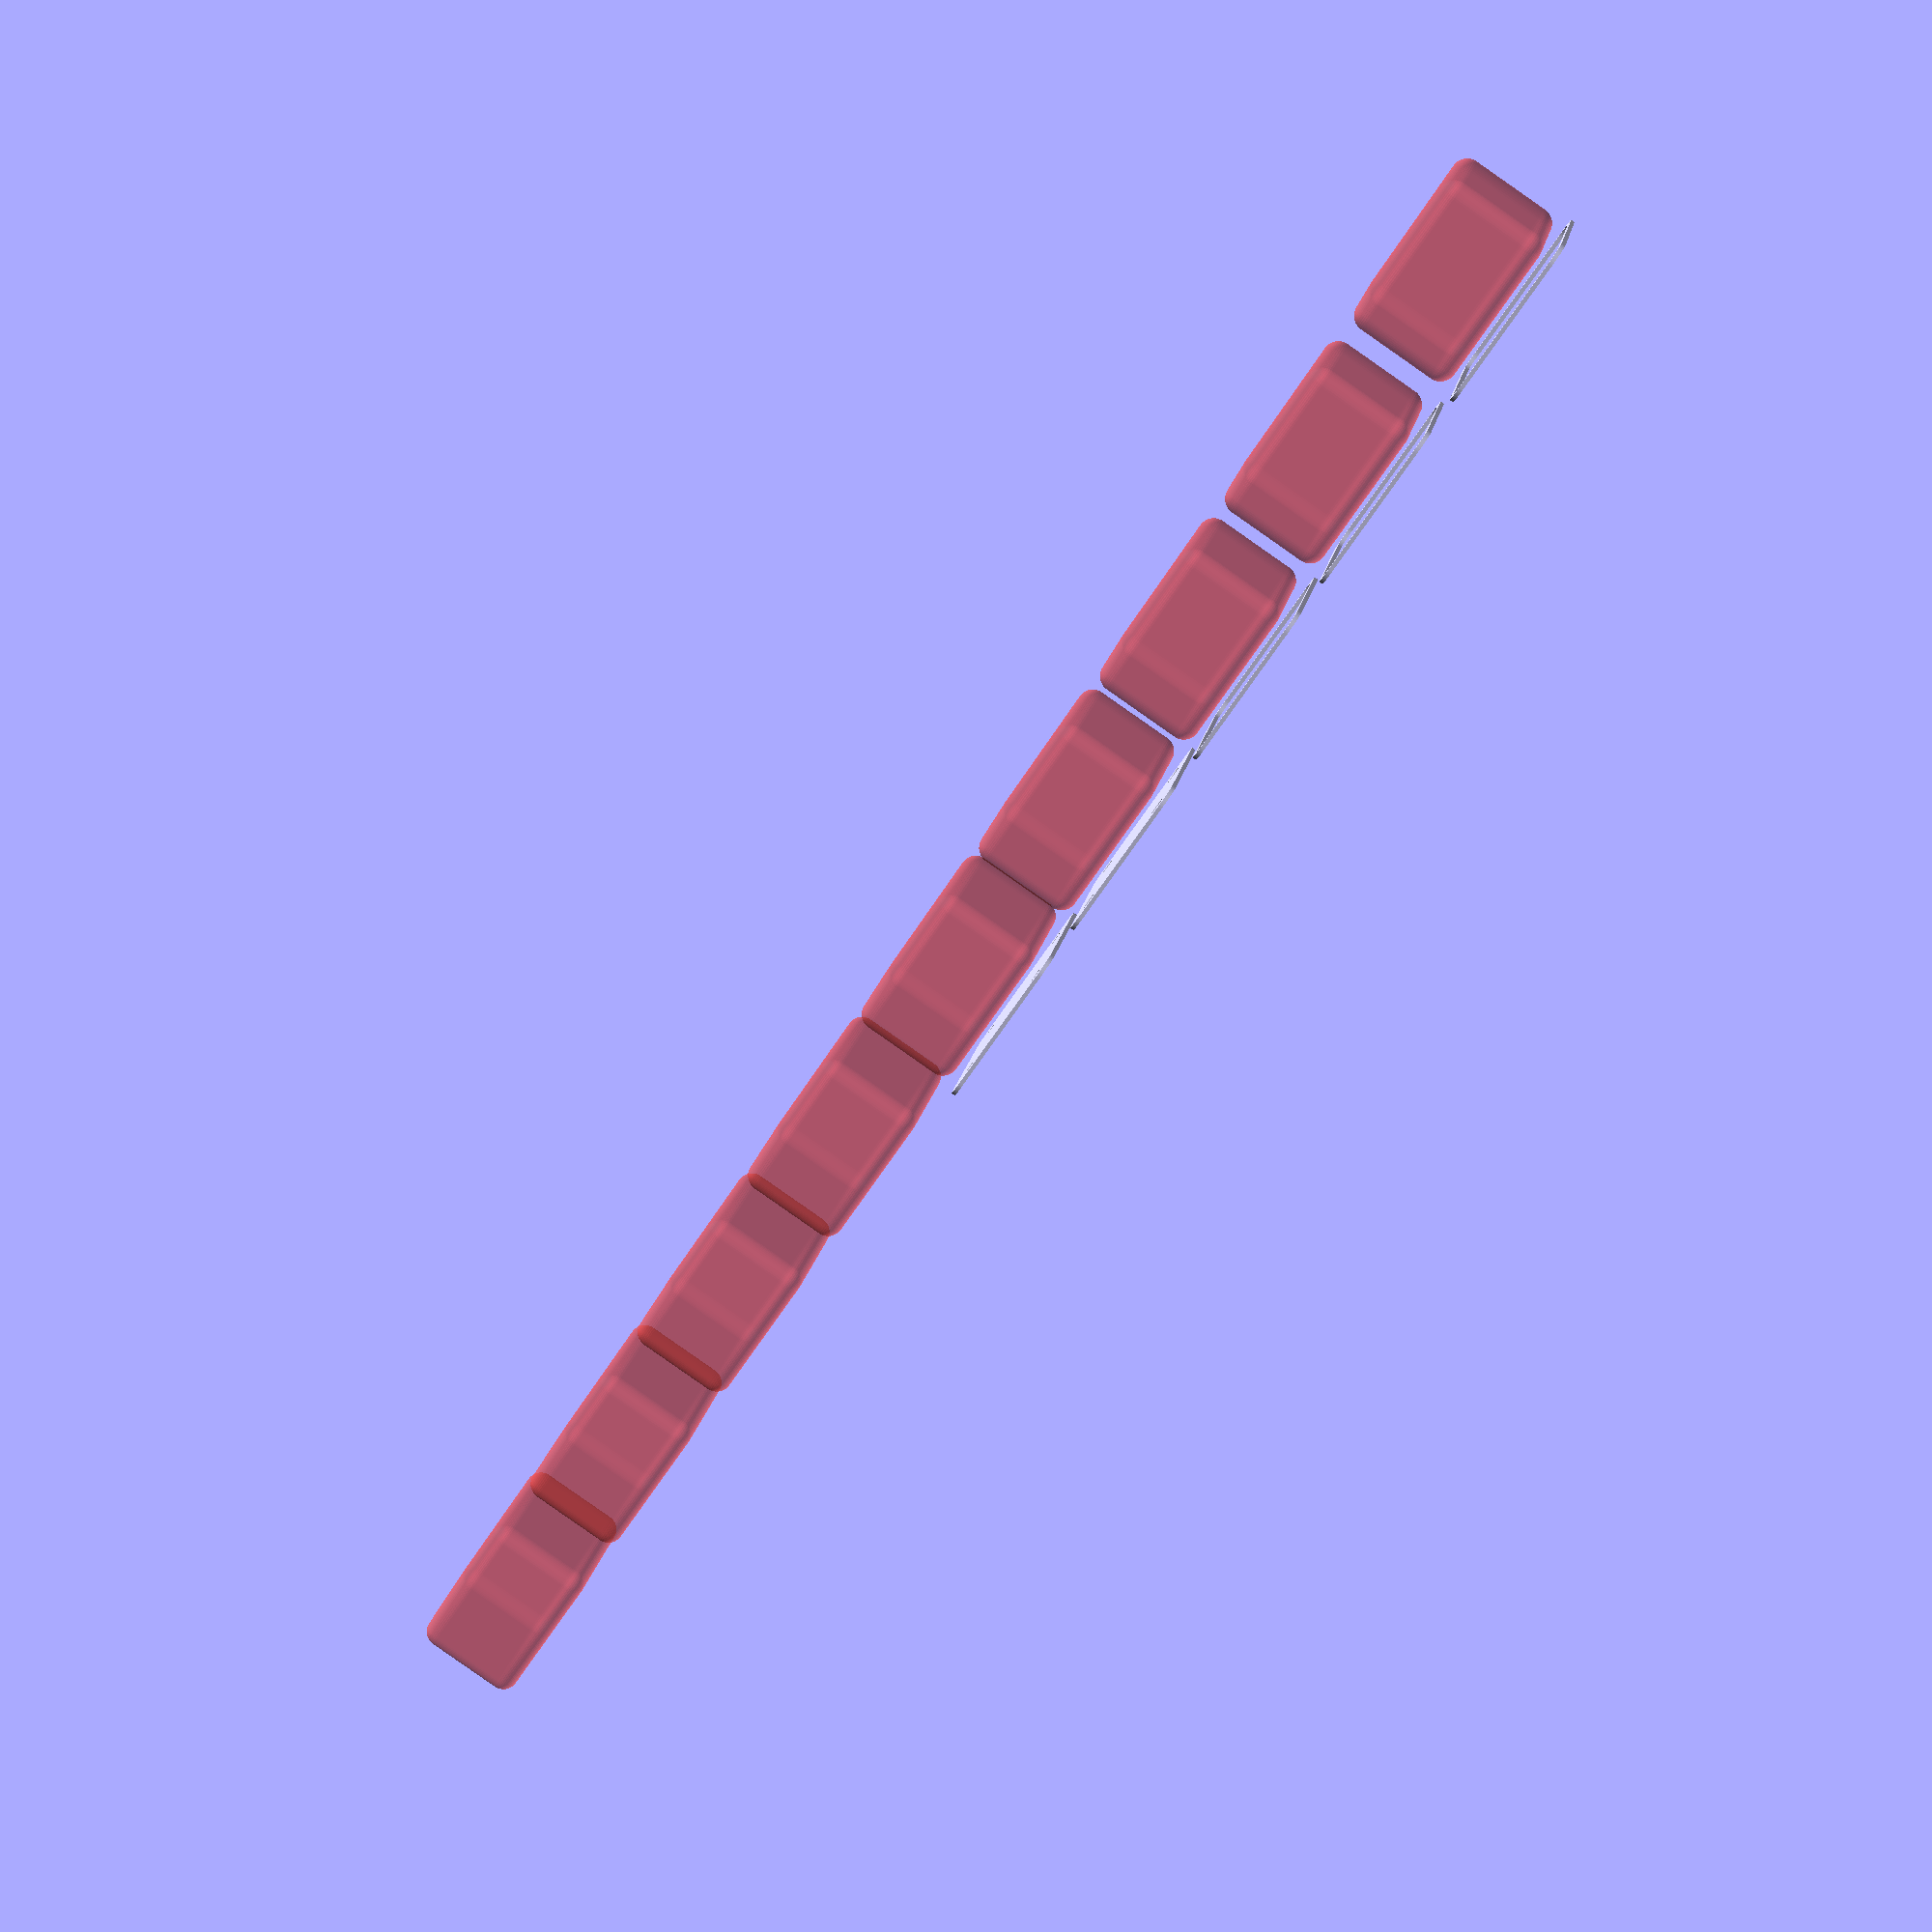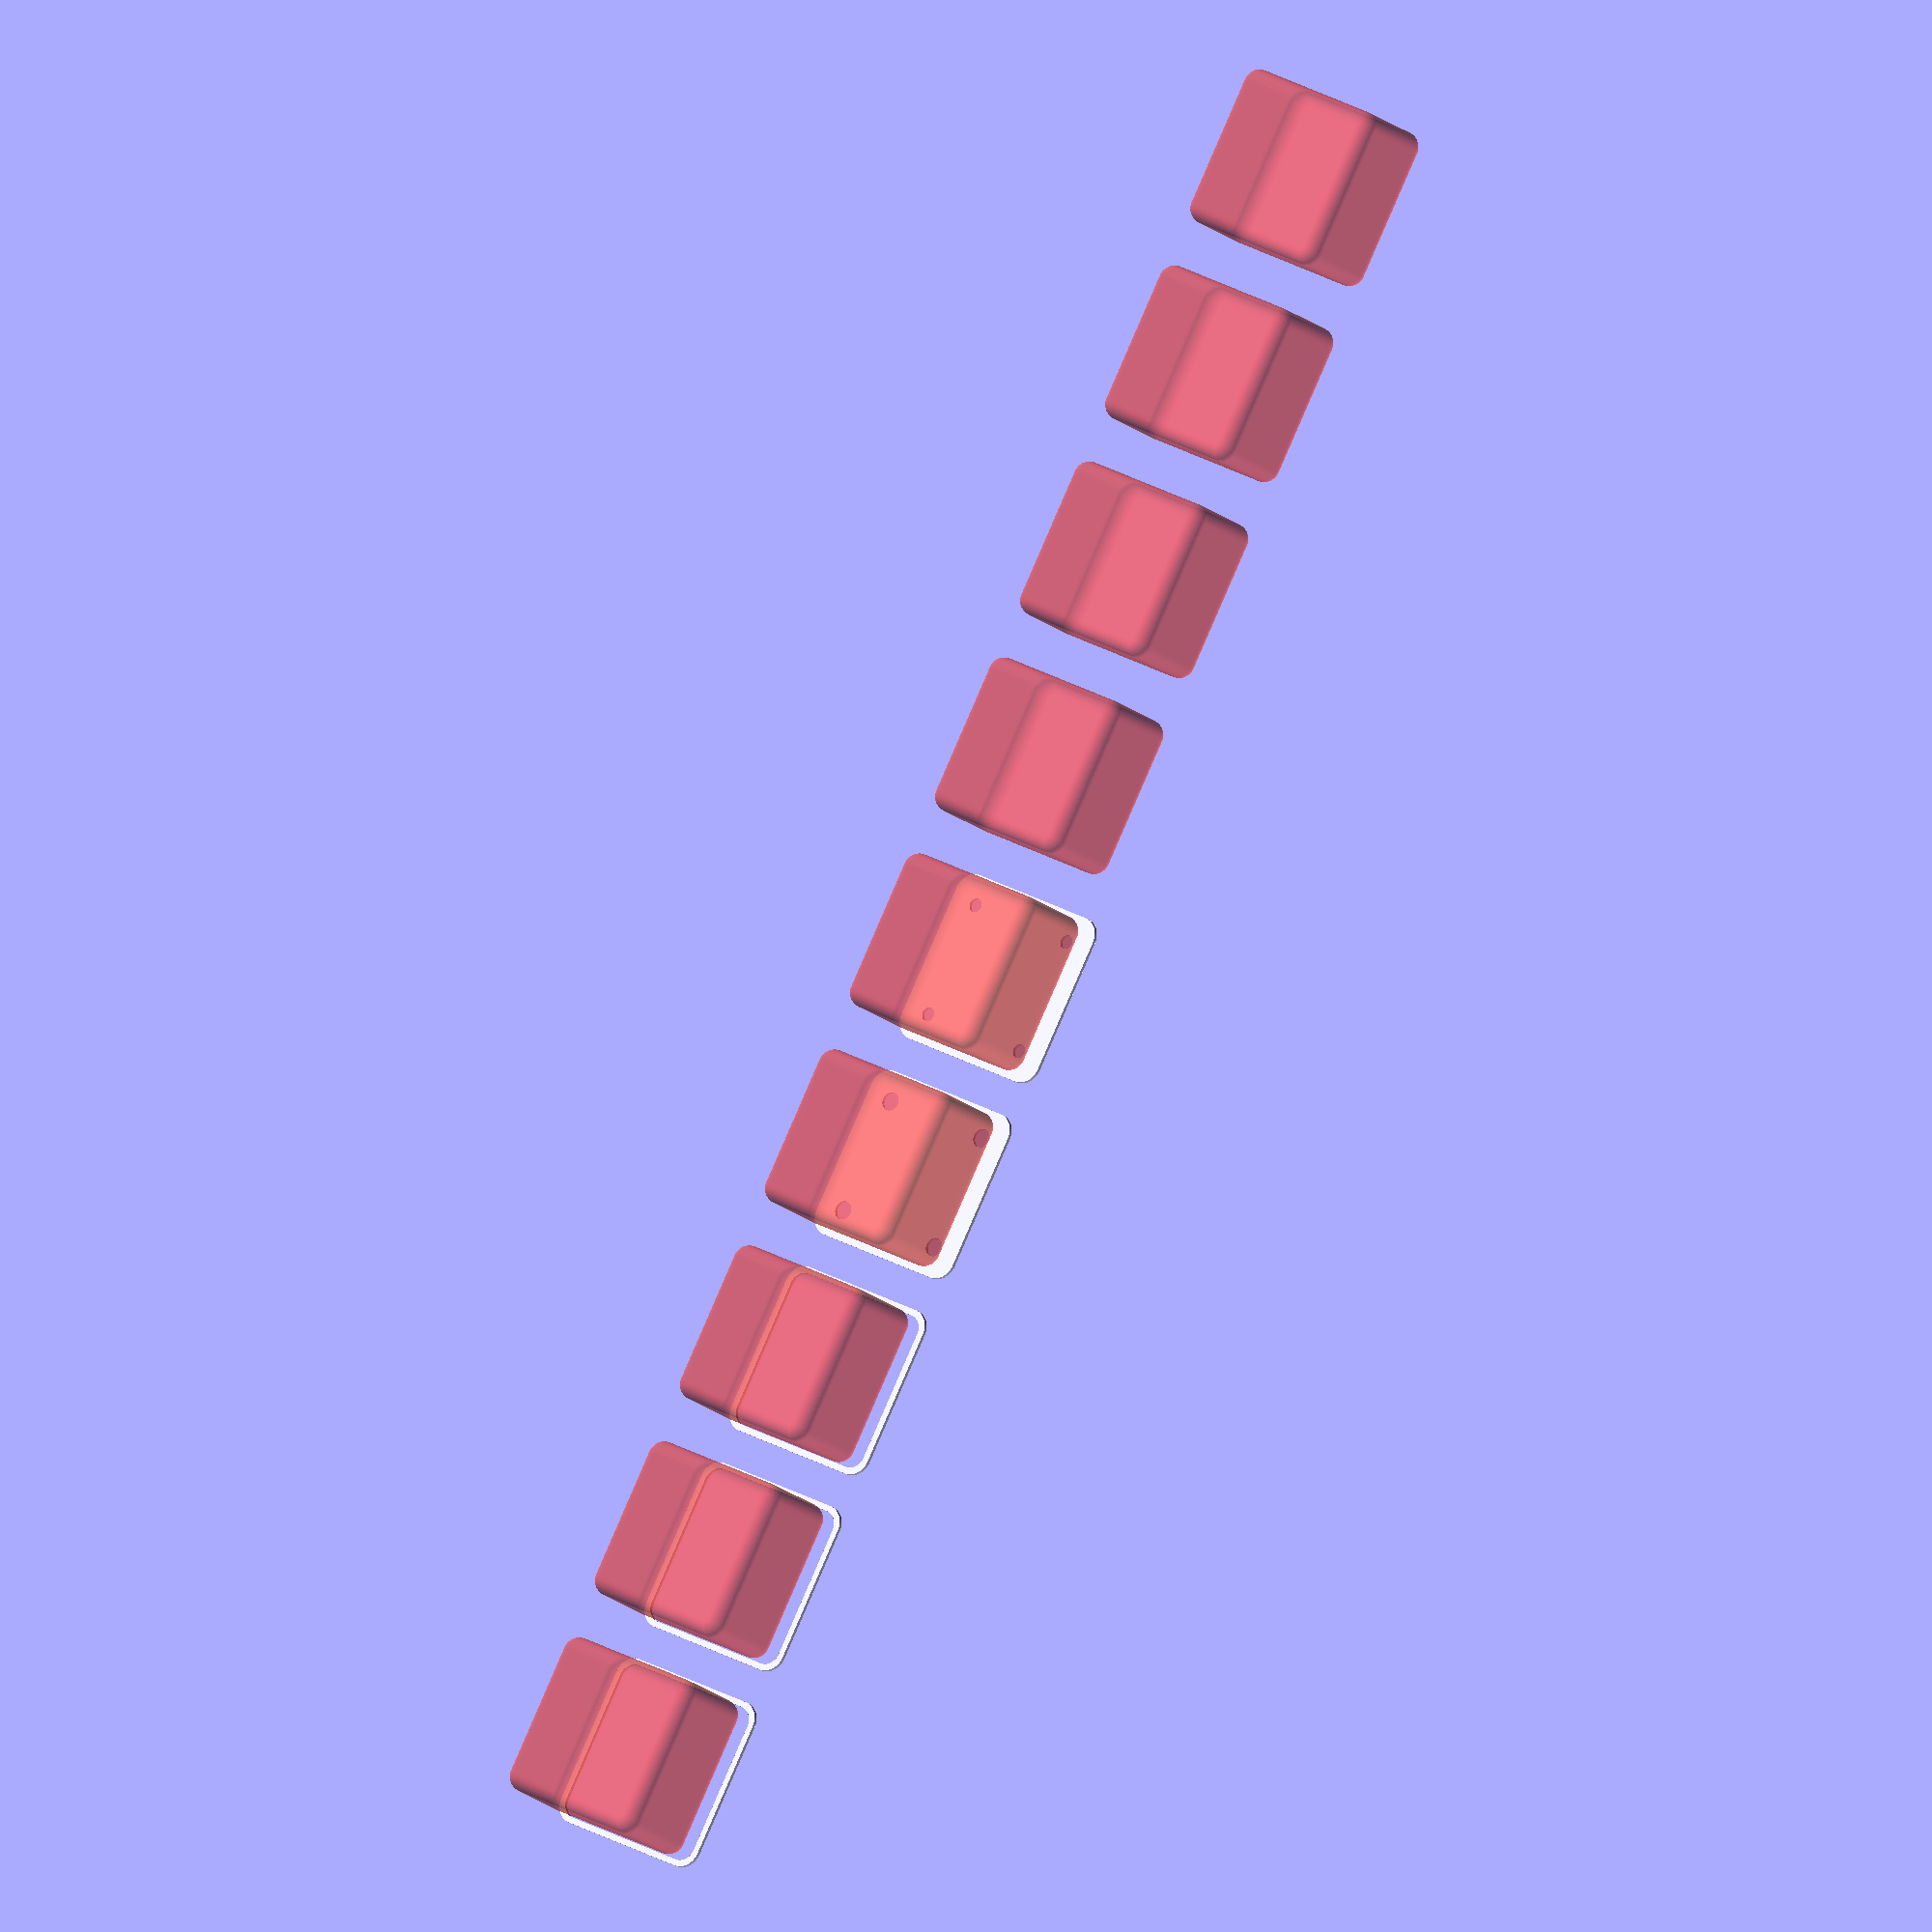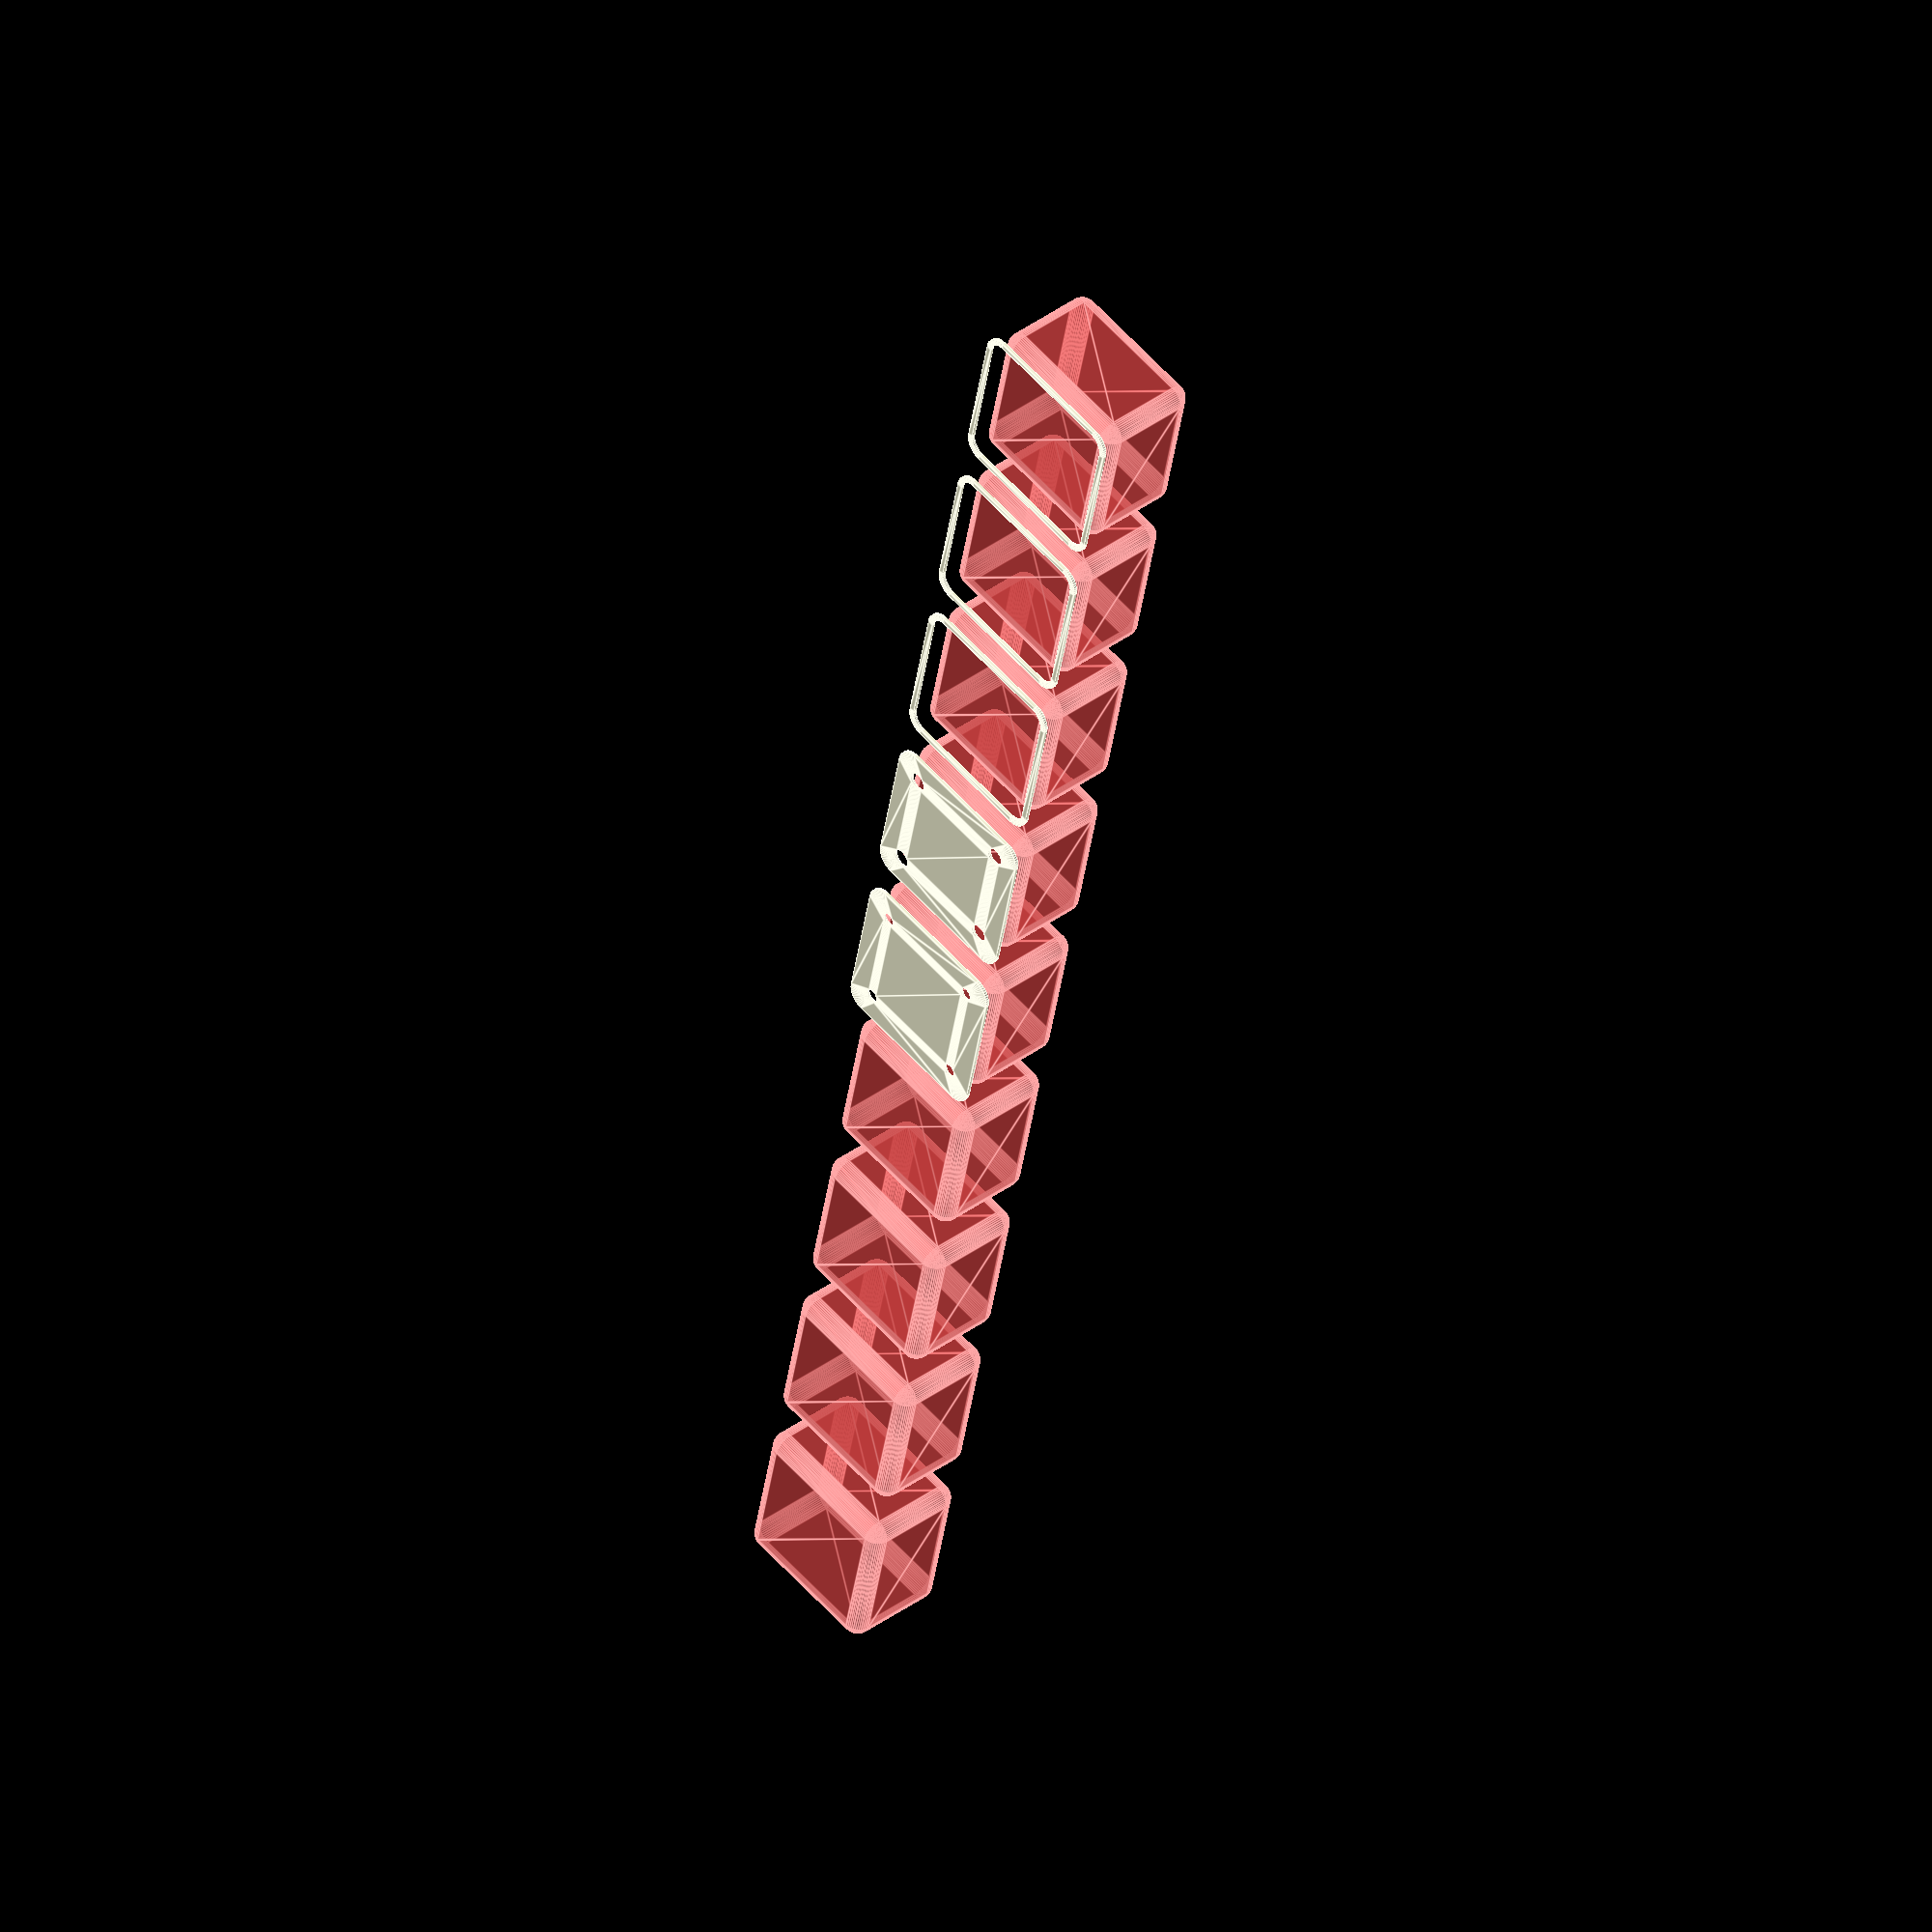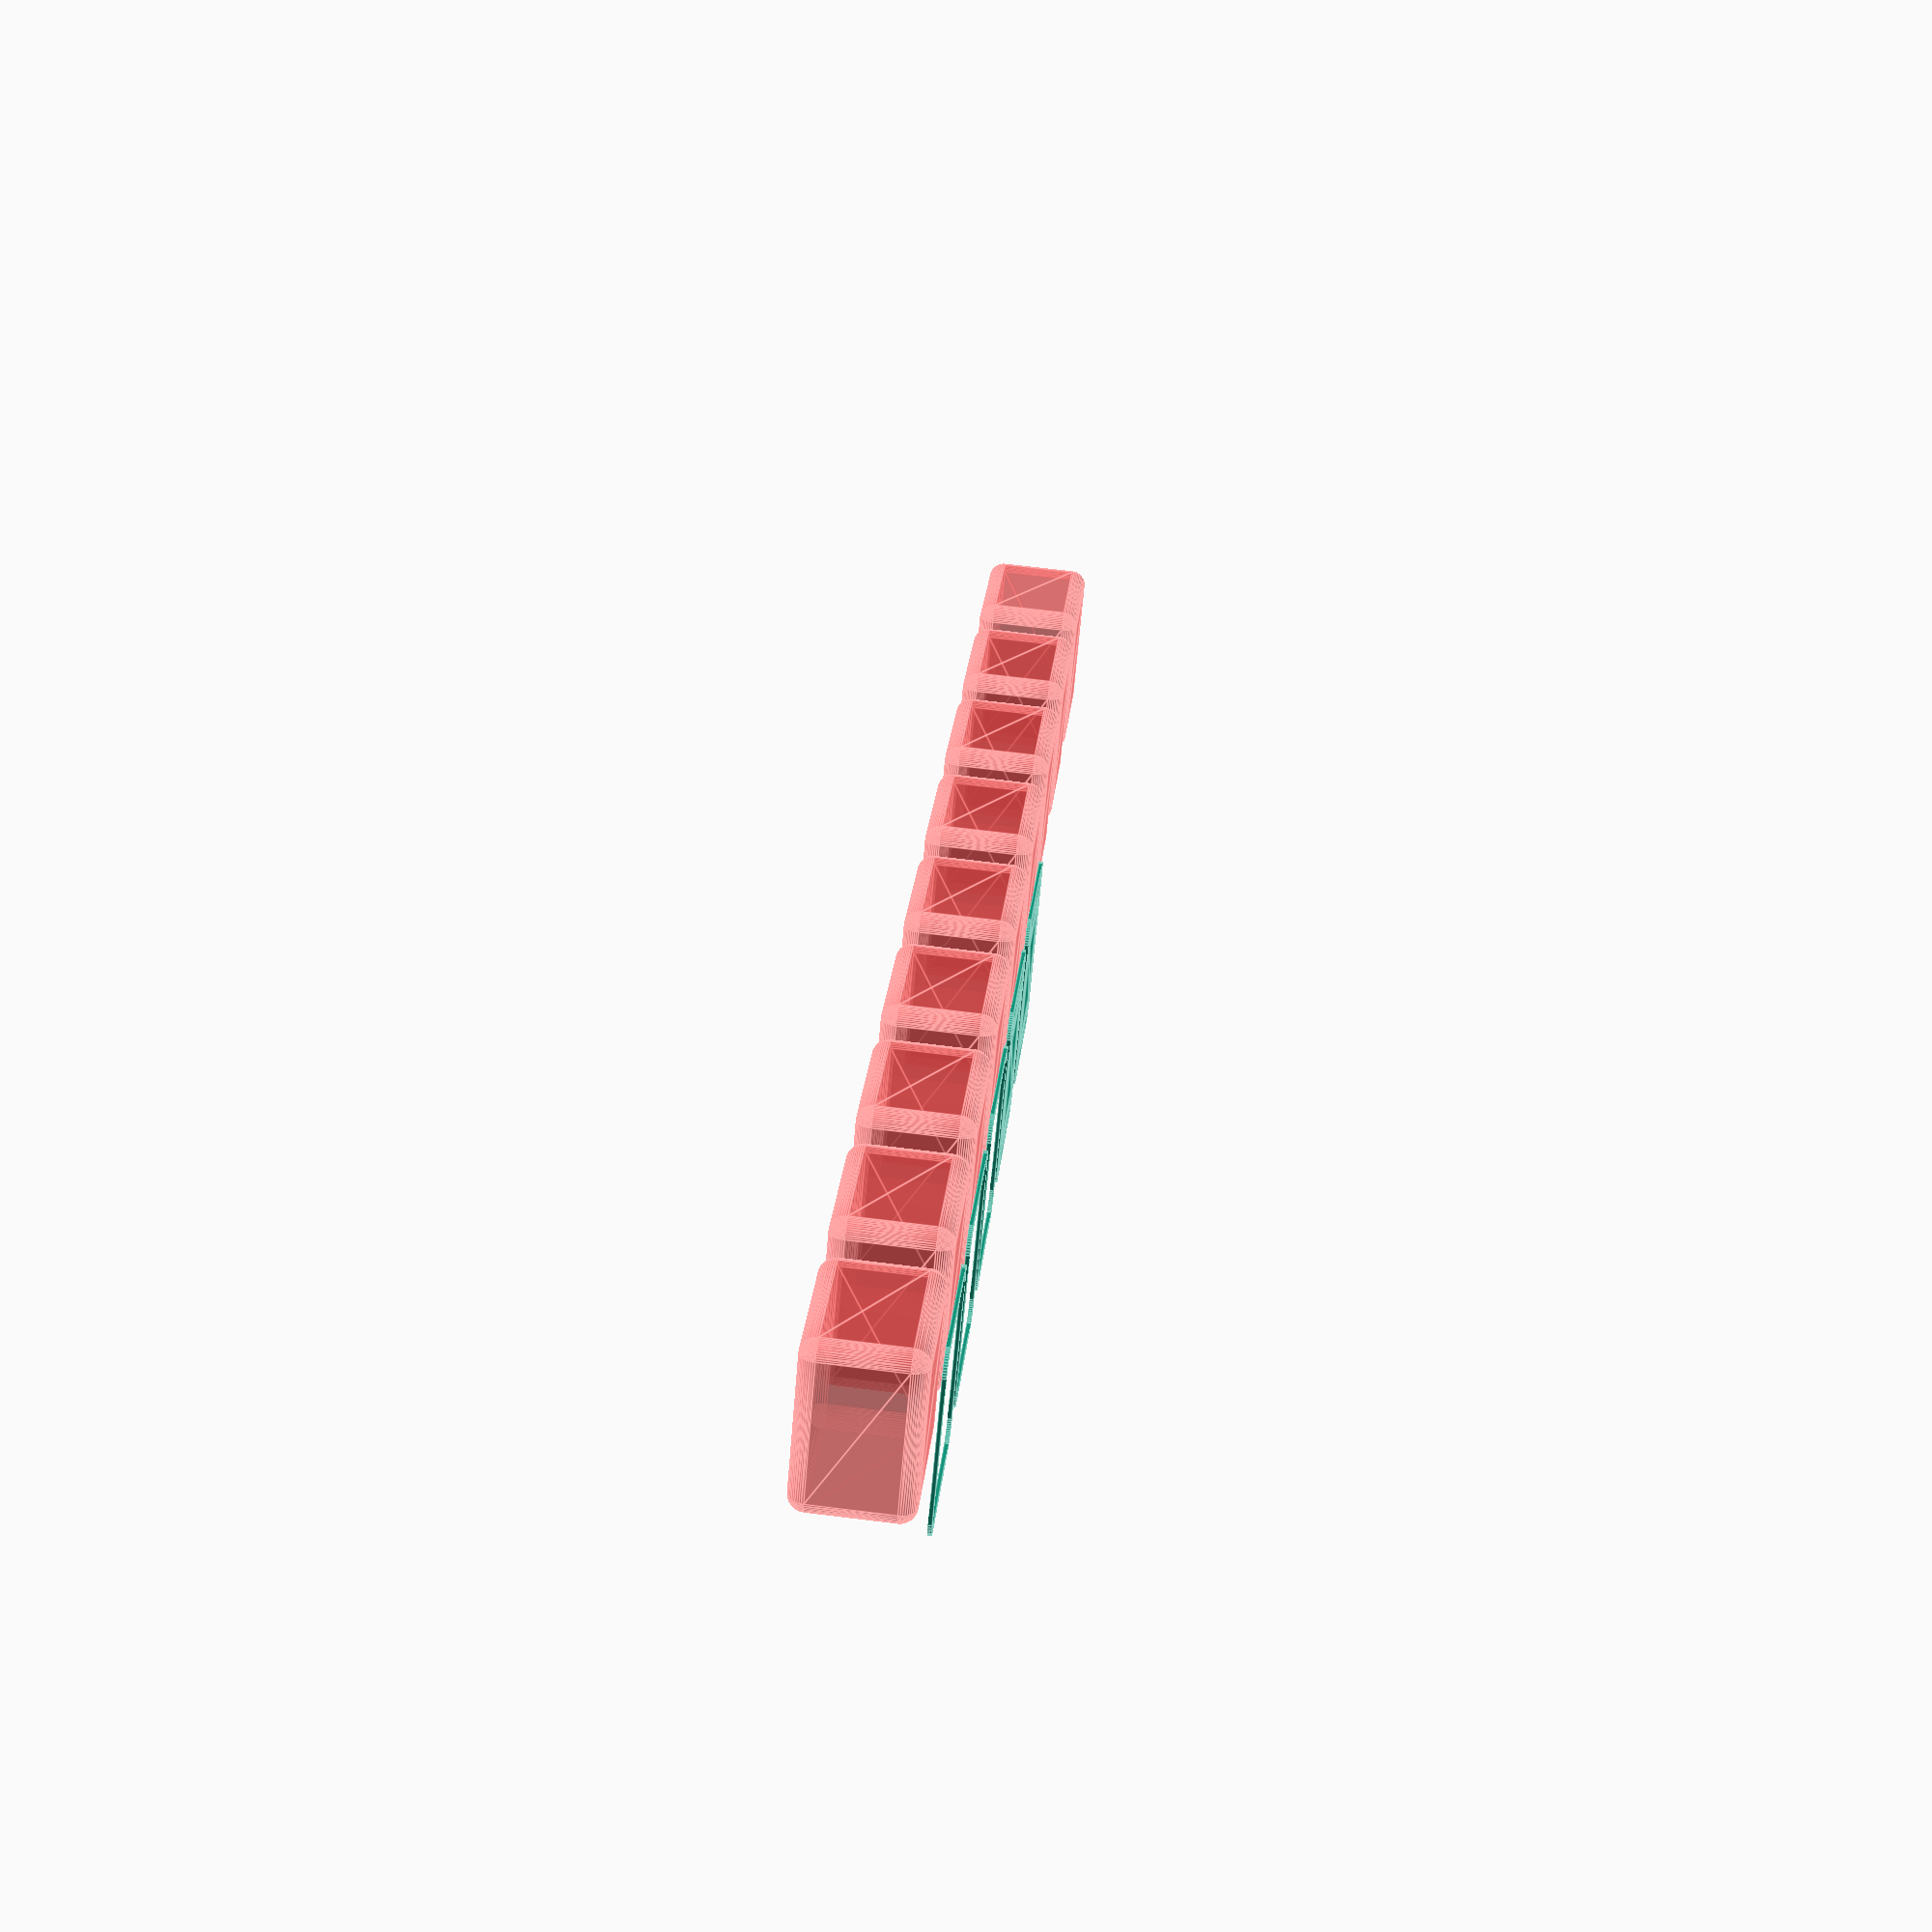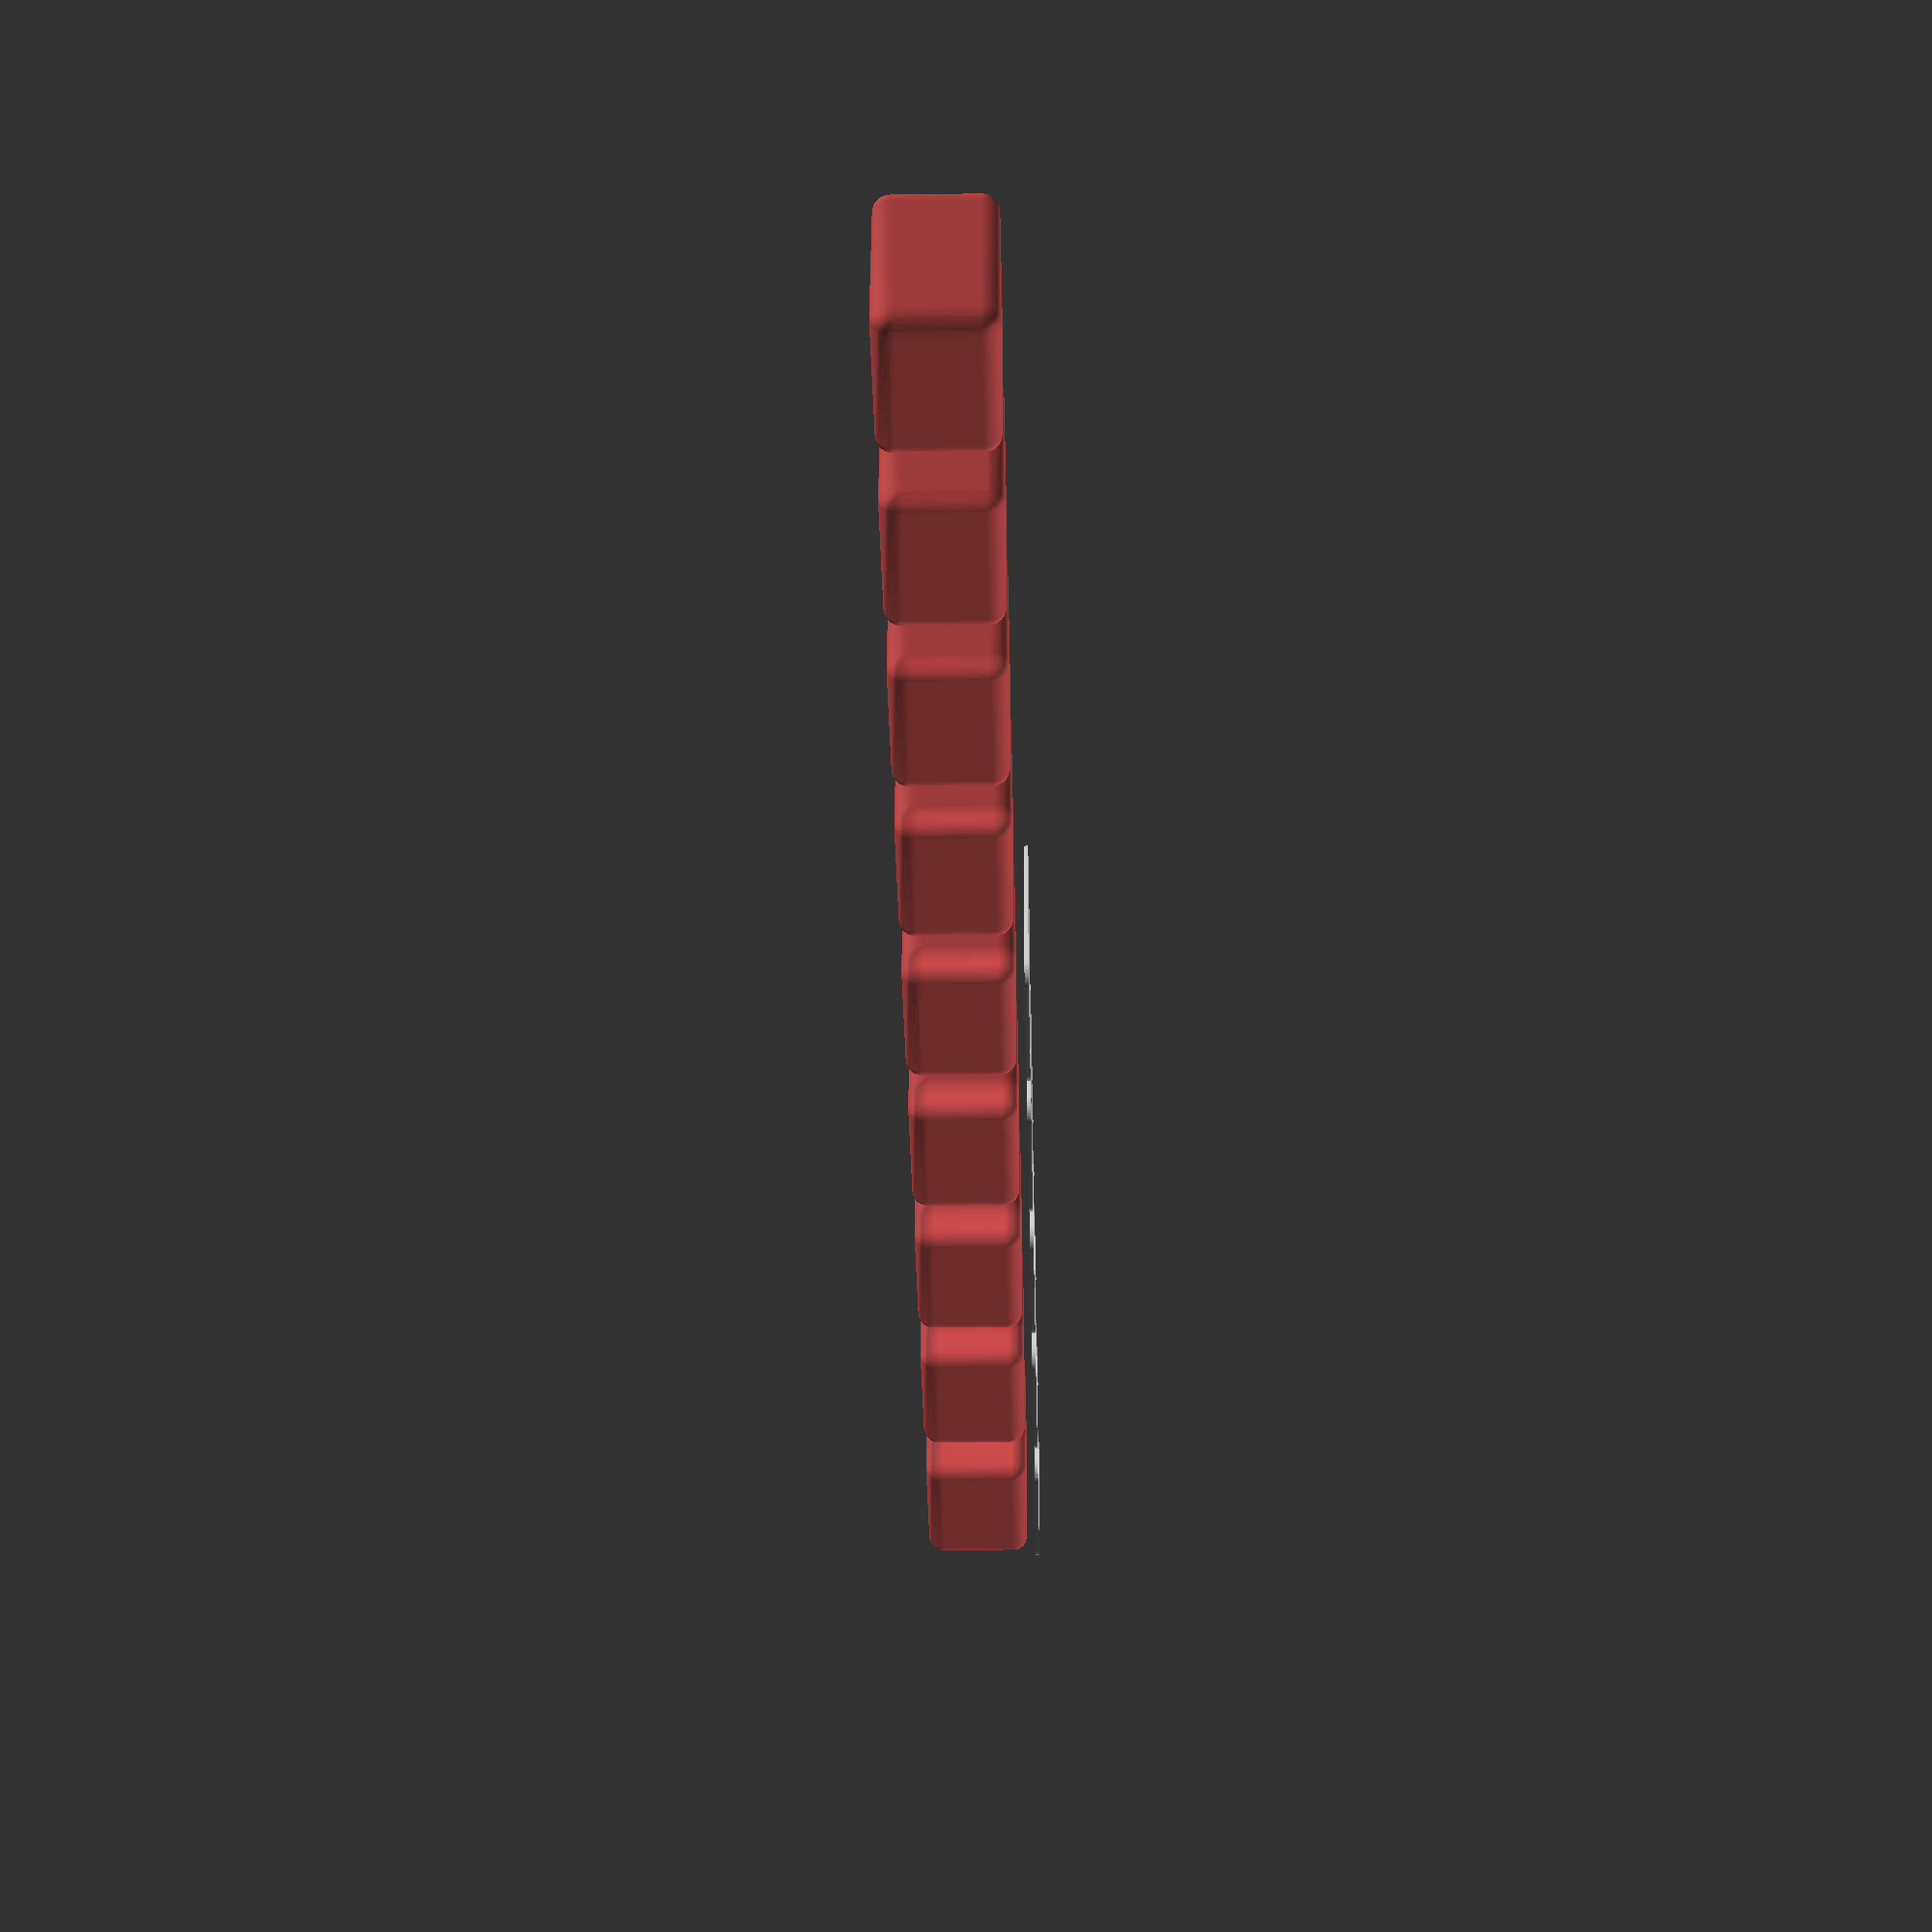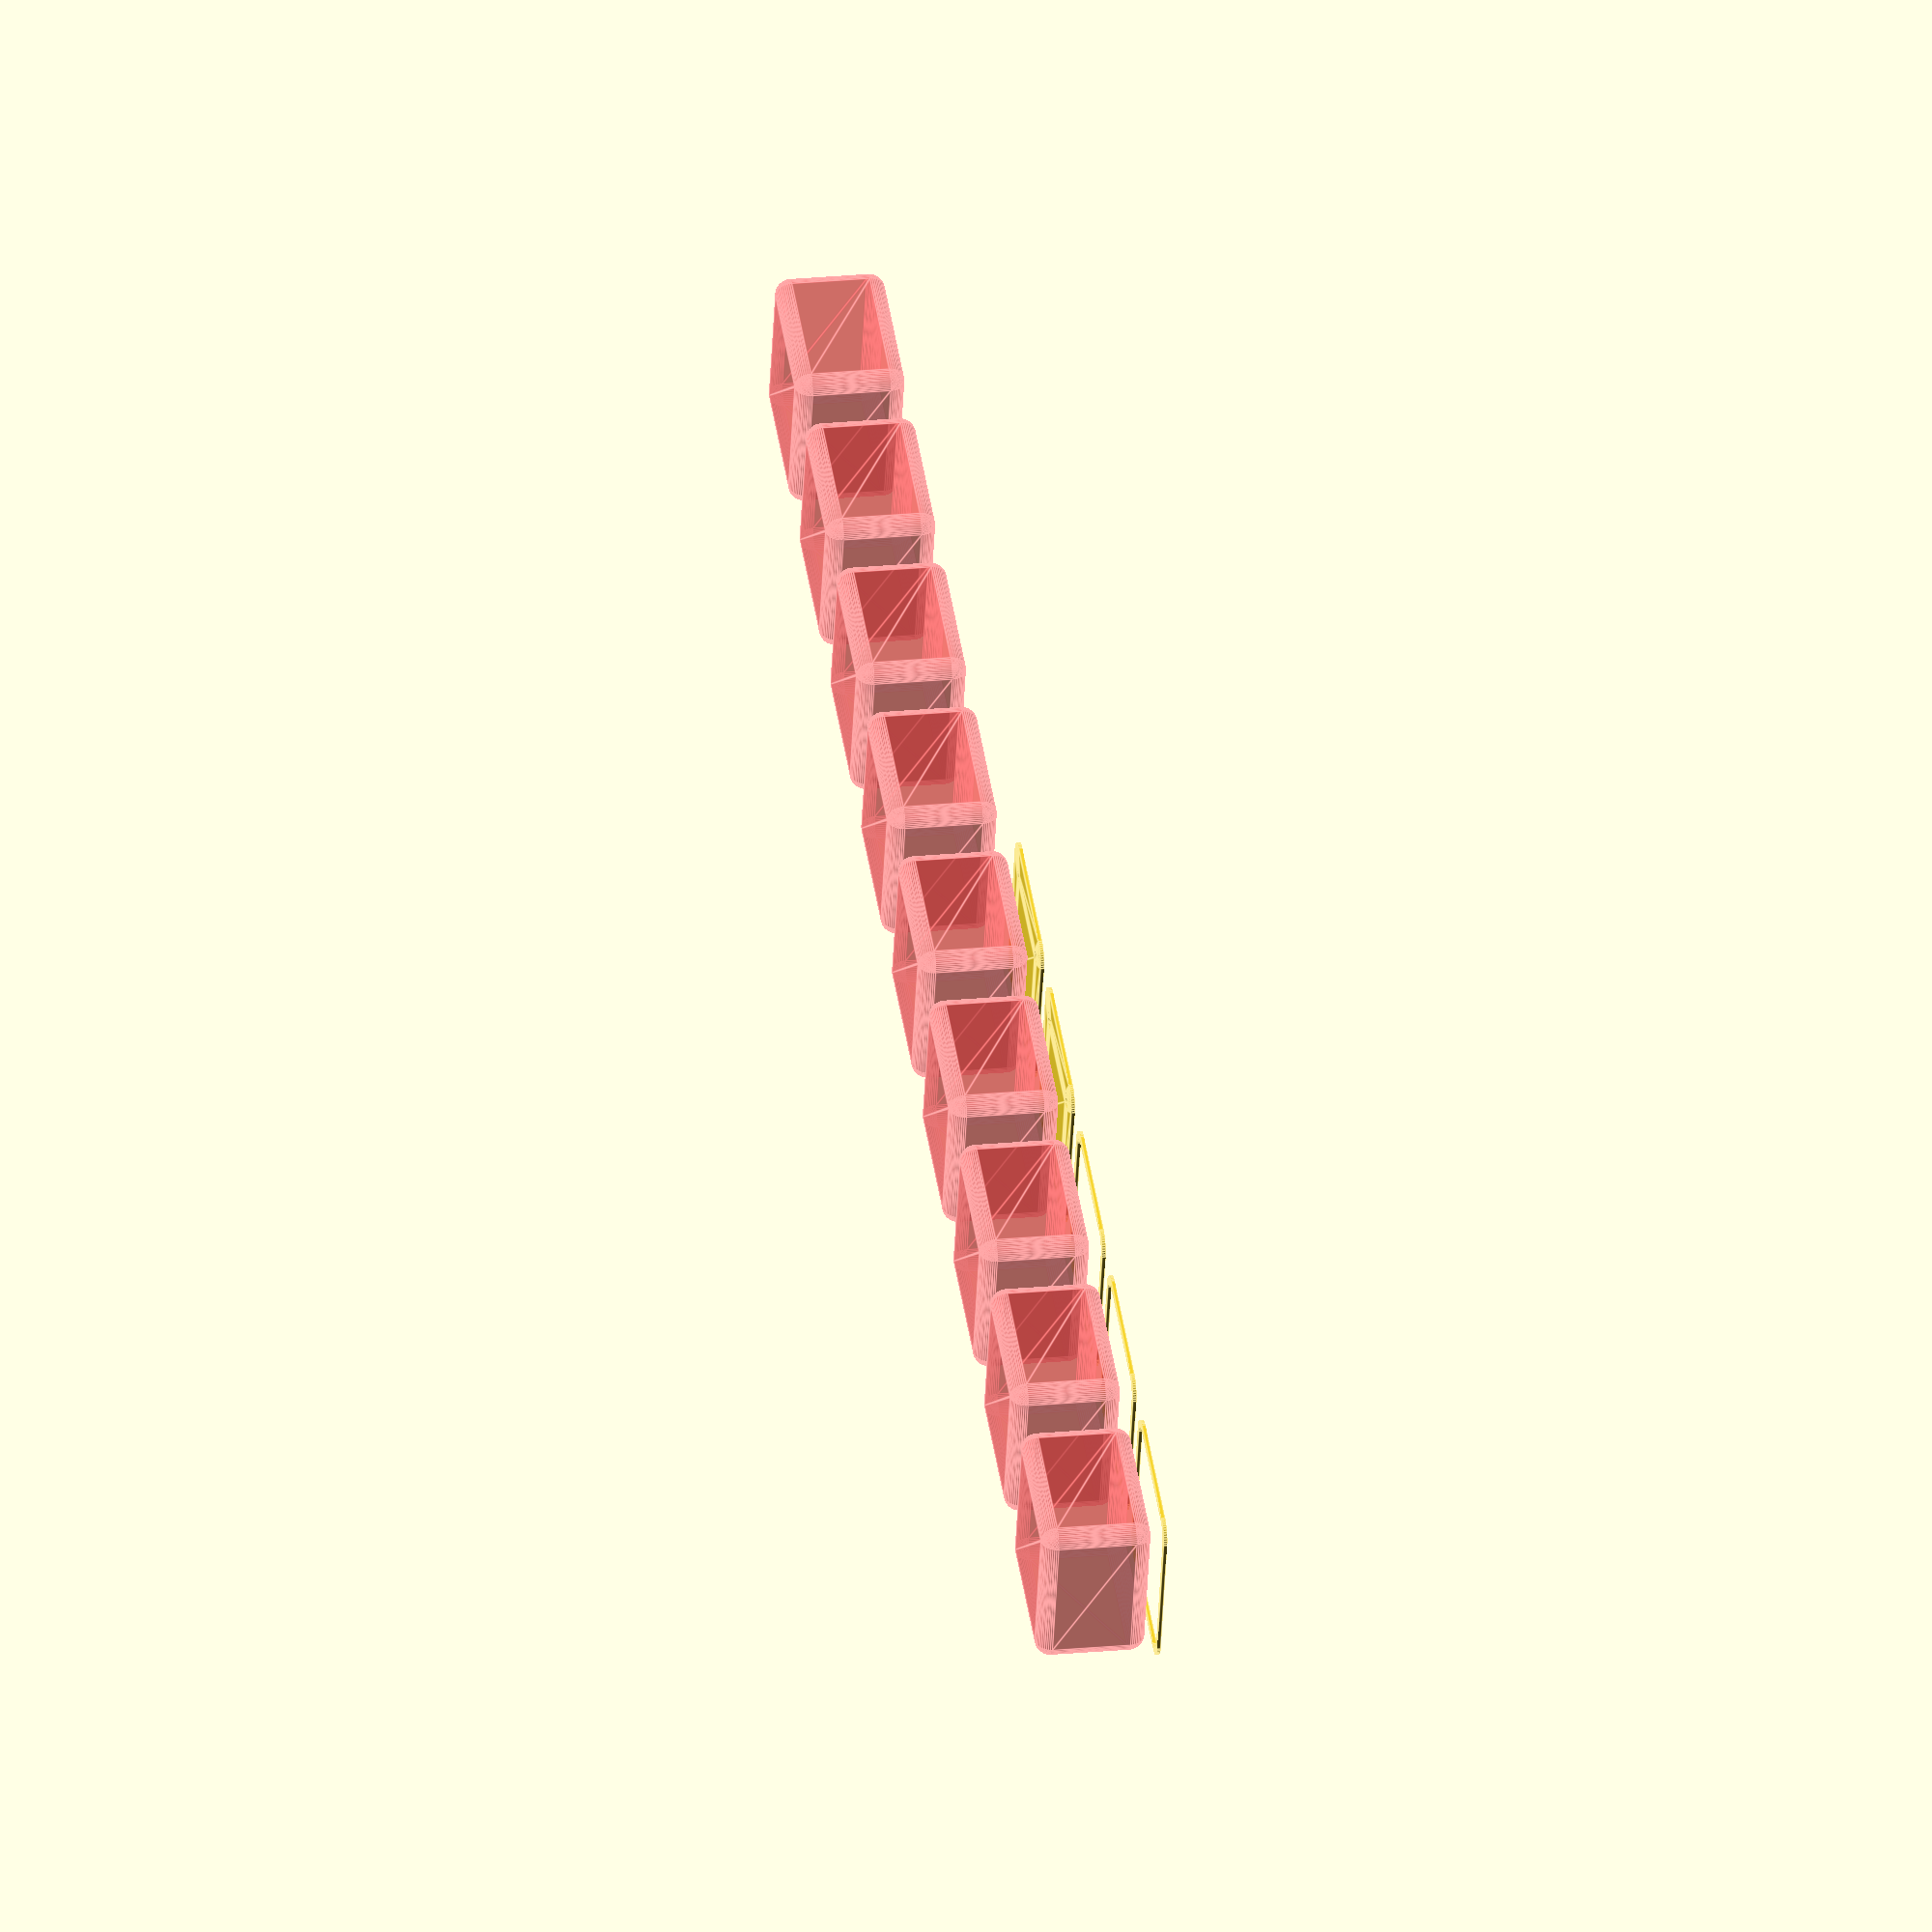
<openscad>
$fn = 50;


union() {
	translate(v = [0, 0, 0]) {
		projection() {
			intersection() {
				translate(v = [-500, -500, -12.0000000000]) {
					cube(size = [1000, 1000, 0.1000000000]);
				}
				difference() {
					union() {
						hull() {
							translate(v = [-17.5000000000, 17.5000000000, 0]) {
								cylinder(h = 27, r = 5);
							}
							translate(v = [17.5000000000, 17.5000000000, 0]) {
								cylinder(h = 27, r = 5);
							}
							translate(v = [-17.5000000000, -17.5000000000, 0]) {
								cylinder(h = 27, r = 5);
							}
							translate(v = [17.5000000000, -17.5000000000, 0]) {
								cylinder(h = 27, r = 5);
							}
						}
					}
					union() {
						translate(v = [-15.0000000000, -15.0000000000, 2]) {
							rotate(a = [0, 0, 0]) {
								difference() {
									union() {
										translate(v = [0, 0, -1.7000000000]) {
											cylinder(h = 1.7000000000, r1 = 1.5000000000, r2 = 2.4000000000);
										}
										cylinder(h = 250, r = 2.4000000000);
										translate(v = [0, 0, -6.0000000000]) {
											cylinder(h = 6, r = 1.5000000000);
										}
										translate(v = [0, 0, -6.0000000000]) {
											cylinder(h = 6, r = 1.8000000000);
										}
										translate(v = [0, 0, -6.0000000000]) {
											cylinder(h = 6, r = 1.5000000000);
										}
									}
									union();
								}
							}
						}
						translate(v = [15.0000000000, -15.0000000000, 2]) {
							rotate(a = [0, 0, 0]) {
								difference() {
									union() {
										translate(v = [0, 0, -1.7000000000]) {
											cylinder(h = 1.7000000000, r1 = 1.5000000000, r2 = 2.4000000000);
										}
										cylinder(h = 250, r = 2.4000000000);
										translate(v = [0, 0, -6.0000000000]) {
											cylinder(h = 6, r = 1.5000000000);
										}
										translate(v = [0, 0, -6.0000000000]) {
											cylinder(h = 6, r = 1.8000000000);
										}
										translate(v = [0, 0, -6.0000000000]) {
											cylinder(h = 6, r = 1.5000000000);
										}
									}
									union();
								}
							}
						}
						translate(v = [-15.0000000000, 15.0000000000, 2]) {
							rotate(a = [0, 0, 0]) {
								difference() {
									union() {
										translate(v = [0, 0, -1.7000000000]) {
											cylinder(h = 1.7000000000, r1 = 1.5000000000, r2 = 2.4000000000);
										}
										cylinder(h = 250, r = 2.4000000000);
										translate(v = [0, 0, -6.0000000000]) {
											cylinder(h = 6, r = 1.5000000000);
										}
										translate(v = [0, 0, -6.0000000000]) {
											cylinder(h = 6, r = 1.8000000000);
										}
										translate(v = [0, 0, -6.0000000000]) {
											cylinder(h = 6, r = 1.5000000000);
										}
									}
									union();
								}
							}
						}
						translate(v = [15.0000000000, 15.0000000000, 2]) {
							rotate(a = [0, 0, 0]) {
								difference() {
									union() {
										translate(v = [0, 0, -1.7000000000]) {
											cylinder(h = 1.7000000000, r1 = 1.5000000000, r2 = 2.4000000000);
										}
										cylinder(h = 250, r = 2.4000000000);
										translate(v = [0, 0, -6.0000000000]) {
											cylinder(h = 6, r = 1.5000000000);
										}
										translate(v = [0, 0, -6.0000000000]) {
											cylinder(h = 6, r = 1.8000000000);
										}
										translate(v = [0, 0, -6.0000000000]) {
											cylinder(h = 6, r = 1.5000000000);
										}
									}
									union();
								}
							}
						}
						translate(v = [0, 0, 3]) {
							#hull() {
								union() {
									translate(v = [-17.0000000000, 17.0000000000, 4]) {
										cylinder(h = 20, r = 4);
									}
									translate(v = [-17.0000000000, 17.0000000000, 4]) {
										sphere(r = 4);
									}
									translate(v = [-17.0000000000, 17.0000000000, 24]) {
										sphere(r = 4);
									}
								}
								union() {
									translate(v = [17.0000000000, 17.0000000000, 4]) {
										cylinder(h = 20, r = 4);
									}
									translate(v = [17.0000000000, 17.0000000000, 4]) {
										sphere(r = 4);
									}
									translate(v = [17.0000000000, 17.0000000000, 24]) {
										sphere(r = 4);
									}
								}
								union() {
									translate(v = [-17.0000000000, -17.0000000000, 4]) {
										cylinder(h = 20, r = 4);
									}
									translate(v = [-17.0000000000, -17.0000000000, 4]) {
										sphere(r = 4);
									}
									translate(v = [-17.0000000000, -17.0000000000, 24]) {
										sphere(r = 4);
									}
								}
								union() {
									translate(v = [17.0000000000, -17.0000000000, 4]) {
										cylinder(h = 20, r = 4);
									}
									translate(v = [17.0000000000, -17.0000000000, 4]) {
										sphere(r = 4);
									}
									translate(v = [17.0000000000, -17.0000000000, 24]) {
										sphere(r = 4);
									}
								}
							}
						}
					}
				}
			}
		}
	}
	translate(v = [0, 54, 0]) {
		projection() {
			intersection() {
				translate(v = [-500, -500, -9.0000000000]) {
					cube(size = [1000, 1000, 0.1000000000]);
				}
				difference() {
					union() {
						hull() {
							translate(v = [-17.5000000000, 17.5000000000, 0]) {
								cylinder(h = 27, r = 5);
							}
							translate(v = [17.5000000000, 17.5000000000, 0]) {
								cylinder(h = 27, r = 5);
							}
							translate(v = [-17.5000000000, -17.5000000000, 0]) {
								cylinder(h = 27, r = 5);
							}
							translate(v = [17.5000000000, -17.5000000000, 0]) {
								cylinder(h = 27, r = 5);
							}
						}
					}
					union() {
						translate(v = [-15.0000000000, -15.0000000000, 2]) {
							rotate(a = [0, 0, 0]) {
								difference() {
									union() {
										translate(v = [0, 0, -1.7000000000]) {
											cylinder(h = 1.7000000000, r1 = 1.5000000000, r2 = 2.4000000000);
										}
										cylinder(h = 250, r = 2.4000000000);
										translate(v = [0, 0, -6.0000000000]) {
											cylinder(h = 6, r = 1.5000000000);
										}
										translate(v = [0, 0, -6.0000000000]) {
											cylinder(h = 6, r = 1.8000000000);
										}
										translate(v = [0, 0, -6.0000000000]) {
											cylinder(h = 6, r = 1.5000000000);
										}
									}
									union();
								}
							}
						}
						translate(v = [15.0000000000, -15.0000000000, 2]) {
							rotate(a = [0, 0, 0]) {
								difference() {
									union() {
										translate(v = [0, 0, -1.7000000000]) {
											cylinder(h = 1.7000000000, r1 = 1.5000000000, r2 = 2.4000000000);
										}
										cylinder(h = 250, r = 2.4000000000);
										translate(v = [0, 0, -6.0000000000]) {
											cylinder(h = 6, r = 1.5000000000);
										}
										translate(v = [0, 0, -6.0000000000]) {
											cylinder(h = 6, r = 1.8000000000);
										}
										translate(v = [0, 0, -6.0000000000]) {
											cylinder(h = 6, r = 1.5000000000);
										}
									}
									union();
								}
							}
						}
						translate(v = [-15.0000000000, 15.0000000000, 2]) {
							rotate(a = [0, 0, 0]) {
								difference() {
									union() {
										translate(v = [0, 0, -1.7000000000]) {
											cylinder(h = 1.7000000000, r1 = 1.5000000000, r2 = 2.4000000000);
										}
										cylinder(h = 250, r = 2.4000000000);
										translate(v = [0, 0, -6.0000000000]) {
											cylinder(h = 6, r = 1.5000000000);
										}
										translate(v = [0, 0, -6.0000000000]) {
											cylinder(h = 6, r = 1.8000000000);
										}
										translate(v = [0, 0, -6.0000000000]) {
											cylinder(h = 6, r = 1.5000000000);
										}
									}
									union();
								}
							}
						}
						translate(v = [15.0000000000, 15.0000000000, 2]) {
							rotate(a = [0, 0, 0]) {
								difference() {
									union() {
										translate(v = [0, 0, -1.7000000000]) {
											cylinder(h = 1.7000000000, r1 = 1.5000000000, r2 = 2.4000000000);
										}
										cylinder(h = 250, r = 2.4000000000);
										translate(v = [0, 0, -6.0000000000]) {
											cylinder(h = 6, r = 1.5000000000);
										}
										translate(v = [0, 0, -6.0000000000]) {
											cylinder(h = 6, r = 1.8000000000);
										}
										translate(v = [0, 0, -6.0000000000]) {
											cylinder(h = 6, r = 1.5000000000);
										}
									}
									union();
								}
							}
						}
						translate(v = [0, 0, 3]) {
							#hull() {
								union() {
									translate(v = [-17.0000000000, 17.0000000000, 4]) {
										cylinder(h = 20, r = 4);
									}
									translate(v = [-17.0000000000, 17.0000000000, 4]) {
										sphere(r = 4);
									}
									translate(v = [-17.0000000000, 17.0000000000, 24]) {
										sphere(r = 4);
									}
								}
								union() {
									translate(v = [17.0000000000, 17.0000000000, 4]) {
										cylinder(h = 20, r = 4);
									}
									translate(v = [17.0000000000, 17.0000000000, 4]) {
										sphere(r = 4);
									}
									translate(v = [17.0000000000, 17.0000000000, 24]) {
										sphere(r = 4);
									}
								}
								union() {
									translate(v = [-17.0000000000, -17.0000000000, 4]) {
										cylinder(h = 20, r = 4);
									}
									translate(v = [-17.0000000000, -17.0000000000, 4]) {
										sphere(r = 4);
									}
									translate(v = [-17.0000000000, -17.0000000000, 24]) {
										sphere(r = 4);
									}
								}
								union() {
									translate(v = [17.0000000000, -17.0000000000, 4]) {
										cylinder(h = 20, r = 4);
									}
									translate(v = [17.0000000000, -17.0000000000, 4]) {
										sphere(r = 4);
									}
									translate(v = [17.0000000000, -17.0000000000, 24]) {
										sphere(r = 4);
									}
								}
							}
						}
					}
				}
			}
		}
	}
	translate(v = [0, 108, 0]) {
		projection() {
			intersection() {
				translate(v = [-500, -500, -6.0000000000]) {
					cube(size = [1000, 1000, 0.1000000000]);
				}
				difference() {
					union() {
						hull() {
							translate(v = [-17.5000000000, 17.5000000000, 0]) {
								cylinder(h = 27, r = 5);
							}
							translate(v = [17.5000000000, 17.5000000000, 0]) {
								cylinder(h = 27, r = 5);
							}
							translate(v = [-17.5000000000, -17.5000000000, 0]) {
								cylinder(h = 27, r = 5);
							}
							translate(v = [17.5000000000, -17.5000000000, 0]) {
								cylinder(h = 27, r = 5);
							}
						}
					}
					union() {
						translate(v = [-15.0000000000, -15.0000000000, 2]) {
							rotate(a = [0, 0, 0]) {
								difference() {
									union() {
										translate(v = [0, 0, -1.7000000000]) {
											cylinder(h = 1.7000000000, r1 = 1.5000000000, r2 = 2.4000000000);
										}
										cylinder(h = 250, r = 2.4000000000);
										translate(v = [0, 0, -6.0000000000]) {
											cylinder(h = 6, r = 1.5000000000);
										}
										translate(v = [0, 0, -6.0000000000]) {
											cylinder(h = 6, r = 1.8000000000);
										}
										translate(v = [0, 0, -6.0000000000]) {
											cylinder(h = 6, r = 1.5000000000);
										}
									}
									union();
								}
							}
						}
						translate(v = [15.0000000000, -15.0000000000, 2]) {
							rotate(a = [0, 0, 0]) {
								difference() {
									union() {
										translate(v = [0, 0, -1.7000000000]) {
											cylinder(h = 1.7000000000, r1 = 1.5000000000, r2 = 2.4000000000);
										}
										cylinder(h = 250, r = 2.4000000000);
										translate(v = [0, 0, -6.0000000000]) {
											cylinder(h = 6, r = 1.5000000000);
										}
										translate(v = [0, 0, -6.0000000000]) {
											cylinder(h = 6, r = 1.8000000000);
										}
										translate(v = [0, 0, -6.0000000000]) {
											cylinder(h = 6, r = 1.5000000000);
										}
									}
									union();
								}
							}
						}
						translate(v = [-15.0000000000, 15.0000000000, 2]) {
							rotate(a = [0, 0, 0]) {
								difference() {
									union() {
										translate(v = [0, 0, -1.7000000000]) {
											cylinder(h = 1.7000000000, r1 = 1.5000000000, r2 = 2.4000000000);
										}
										cylinder(h = 250, r = 2.4000000000);
										translate(v = [0, 0, -6.0000000000]) {
											cylinder(h = 6, r = 1.5000000000);
										}
										translate(v = [0, 0, -6.0000000000]) {
											cylinder(h = 6, r = 1.8000000000);
										}
										translate(v = [0, 0, -6.0000000000]) {
											cylinder(h = 6, r = 1.5000000000);
										}
									}
									union();
								}
							}
						}
						translate(v = [15.0000000000, 15.0000000000, 2]) {
							rotate(a = [0, 0, 0]) {
								difference() {
									union() {
										translate(v = [0, 0, -1.7000000000]) {
											cylinder(h = 1.7000000000, r1 = 1.5000000000, r2 = 2.4000000000);
										}
										cylinder(h = 250, r = 2.4000000000);
										translate(v = [0, 0, -6.0000000000]) {
											cylinder(h = 6, r = 1.5000000000);
										}
										translate(v = [0, 0, -6.0000000000]) {
											cylinder(h = 6, r = 1.8000000000);
										}
										translate(v = [0, 0, -6.0000000000]) {
											cylinder(h = 6, r = 1.5000000000);
										}
									}
									union();
								}
							}
						}
						translate(v = [0, 0, 3]) {
							#hull() {
								union() {
									translate(v = [-17.0000000000, 17.0000000000, 4]) {
										cylinder(h = 20, r = 4);
									}
									translate(v = [-17.0000000000, 17.0000000000, 4]) {
										sphere(r = 4);
									}
									translate(v = [-17.0000000000, 17.0000000000, 24]) {
										sphere(r = 4);
									}
								}
								union() {
									translate(v = [17.0000000000, 17.0000000000, 4]) {
										cylinder(h = 20, r = 4);
									}
									translate(v = [17.0000000000, 17.0000000000, 4]) {
										sphere(r = 4);
									}
									translate(v = [17.0000000000, 17.0000000000, 24]) {
										sphere(r = 4);
									}
								}
								union() {
									translate(v = [-17.0000000000, -17.0000000000, 4]) {
										cylinder(h = 20, r = 4);
									}
									translate(v = [-17.0000000000, -17.0000000000, 4]) {
										sphere(r = 4);
									}
									translate(v = [-17.0000000000, -17.0000000000, 24]) {
										sphere(r = 4);
									}
								}
								union() {
									translate(v = [17.0000000000, -17.0000000000, 4]) {
										cylinder(h = 20, r = 4);
									}
									translate(v = [17.0000000000, -17.0000000000, 4]) {
										sphere(r = 4);
									}
									translate(v = [17.0000000000, -17.0000000000, 24]) {
										sphere(r = 4);
									}
								}
							}
						}
					}
				}
			}
		}
	}
	translate(v = [0, 162, 0]) {
		projection() {
			intersection() {
				translate(v = [-500, -500, -3.0000000000]) {
					cube(size = [1000, 1000, 0.1000000000]);
				}
				difference() {
					union() {
						hull() {
							translate(v = [-17.5000000000, 17.5000000000, 0]) {
								cylinder(h = 27, r = 5);
							}
							translate(v = [17.5000000000, 17.5000000000, 0]) {
								cylinder(h = 27, r = 5);
							}
							translate(v = [-17.5000000000, -17.5000000000, 0]) {
								cylinder(h = 27, r = 5);
							}
							translate(v = [17.5000000000, -17.5000000000, 0]) {
								cylinder(h = 27, r = 5);
							}
						}
					}
					union() {
						translate(v = [-15.0000000000, -15.0000000000, 2]) {
							rotate(a = [0, 0, 0]) {
								difference() {
									union() {
										translate(v = [0, 0, -1.7000000000]) {
											cylinder(h = 1.7000000000, r1 = 1.5000000000, r2 = 2.4000000000);
										}
										cylinder(h = 250, r = 2.4000000000);
										translate(v = [0, 0, -6.0000000000]) {
											cylinder(h = 6, r = 1.5000000000);
										}
										translate(v = [0, 0, -6.0000000000]) {
											cylinder(h = 6, r = 1.8000000000);
										}
										translate(v = [0, 0, -6.0000000000]) {
											cylinder(h = 6, r = 1.5000000000);
										}
									}
									union();
								}
							}
						}
						translate(v = [15.0000000000, -15.0000000000, 2]) {
							rotate(a = [0, 0, 0]) {
								difference() {
									union() {
										translate(v = [0, 0, -1.7000000000]) {
											cylinder(h = 1.7000000000, r1 = 1.5000000000, r2 = 2.4000000000);
										}
										cylinder(h = 250, r = 2.4000000000);
										translate(v = [0, 0, -6.0000000000]) {
											cylinder(h = 6, r = 1.5000000000);
										}
										translate(v = [0, 0, -6.0000000000]) {
											cylinder(h = 6, r = 1.8000000000);
										}
										translate(v = [0, 0, -6.0000000000]) {
											cylinder(h = 6, r = 1.5000000000);
										}
									}
									union();
								}
							}
						}
						translate(v = [-15.0000000000, 15.0000000000, 2]) {
							rotate(a = [0, 0, 0]) {
								difference() {
									union() {
										translate(v = [0, 0, -1.7000000000]) {
											cylinder(h = 1.7000000000, r1 = 1.5000000000, r2 = 2.4000000000);
										}
										cylinder(h = 250, r = 2.4000000000);
										translate(v = [0, 0, -6.0000000000]) {
											cylinder(h = 6, r = 1.5000000000);
										}
										translate(v = [0, 0, -6.0000000000]) {
											cylinder(h = 6, r = 1.8000000000);
										}
										translate(v = [0, 0, -6.0000000000]) {
											cylinder(h = 6, r = 1.5000000000);
										}
									}
									union();
								}
							}
						}
						translate(v = [15.0000000000, 15.0000000000, 2]) {
							rotate(a = [0, 0, 0]) {
								difference() {
									union() {
										translate(v = [0, 0, -1.7000000000]) {
											cylinder(h = 1.7000000000, r1 = 1.5000000000, r2 = 2.4000000000);
										}
										cylinder(h = 250, r = 2.4000000000);
										translate(v = [0, 0, -6.0000000000]) {
											cylinder(h = 6, r = 1.5000000000);
										}
										translate(v = [0, 0, -6.0000000000]) {
											cylinder(h = 6, r = 1.8000000000);
										}
										translate(v = [0, 0, -6.0000000000]) {
											cylinder(h = 6, r = 1.5000000000);
										}
									}
									union();
								}
							}
						}
						translate(v = [0, 0, 3]) {
							#hull() {
								union() {
									translate(v = [-17.0000000000, 17.0000000000, 4]) {
										cylinder(h = 20, r = 4);
									}
									translate(v = [-17.0000000000, 17.0000000000, 4]) {
										sphere(r = 4);
									}
									translate(v = [-17.0000000000, 17.0000000000, 24]) {
										sphere(r = 4);
									}
								}
								union() {
									translate(v = [17.0000000000, 17.0000000000, 4]) {
										cylinder(h = 20, r = 4);
									}
									translate(v = [17.0000000000, 17.0000000000, 4]) {
										sphere(r = 4);
									}
									translate(v = [17.0000000000, 17.0000000000, 24]) {
										sphere(r = 4);
									}
								}
								union() {
									translate(v = [-17.0000000000, -17.0000000000, 4]) {
										cylinder(h = 20, r = 4);
									}
									translate(v = [-17.0000000000, -17.0000000000, 4]) {
										sphere(r = 4);
									}
									translate(v = [-17.0000000000, -17.0000000000, 24]) {
										sphere(r = 4);
									}
								}
								union() {
									translate(v = [17.0000000000, -17.0000000000, 4]) {
										cylinder(h = 20, r = 4);
									}
									translate(v = [17.0000000000, -17.0000000000, 4]) {
										sphere(r = 4);
									}
									translate(v = [17.0000000000, -17.0000000000, 24]) {
										sphere(r = 4);
									}
								}
							}
						}
					}
				}
			}
		}
	}
	translate(v = [0, 216, 0]) {
		projection() {
			intersection() {
				translate(v = [-500, -500, 0.0000000000]) {
					cube(size = [1000, 1000, 0.1000000000]);
				}
				difference() {
					union() {
						hull() {
							translate(v = [-17.5000000000, 17.5000000000, 0]) {
								cylinder(h = 27, r = 5);
							}
							translate(v = [17.5000000000, 17.5000000000, 0]) {
								cylinder(h = 27, r = 5);
							}
							translate(v = [-17.5000000000, -17.5000000000, 0]) {
								cylinder(h = 27, r = 5);
							}
							translate(v = [17.5000000000, -17.5000000000, 0]) {
								cylinder(h = 27, r = 5);
							}
						}
					}
					union() {
						translate(v = [-15.0000000000, -15.0000000000, 2]) {
							rotate(a = [0, 0, 0]) {
								difference() {
									union() {
										translate(v = [0, 0, -1.7000000000]) {
											cylinder(h = 1.7000000000, r1 = 1.5000000000, r2 = 2.4000000000);
										}
										cylinder(h = 250, r = 2.4000000000);
										translate(v = [0, 0, -6.0000000000]) {
											cylinder(h = 6, r = 1.5000000000);
										}
										translate(v = [0, 0, -6.0000000000]) {
											cylinder(h = 6, r = 1.8000000000);
										}
										translate(v = [0, 0, -6.0000000000]) {
											cylinder(h = 6, r = 1.5000000000);
										}
									}
									union();
								}
							}
						}
						translate(v = [15.0000000000, -15.0000000000, 2]) {
							rotate(a = [0, 0, 0]) {
								difference() {
									union() {
										translate(v = [0, 0, -1.7000000000]) {
											cylinder(h = 1.7000000000, r1 = 1.5000000000, r2 = 2.4000000000);
										}
										cylinder(h = 250, r = 2.4000000000);
										translate(v = [0, 0, -6.0000000000]) {
											cylinder(h = 6, r = 1.5000000000);
										}
										translate(v = [0, 0, -6.0000000000]) {
											cylinder(h = 6, r = 1.8000000000);
										}
										translate(v = [0, 0, -6.0000000000]) {
											cylinder(h = 6, r = 1.5000000000);
										}
									}
									union();
								}
							}
						}
						translate(v = [-15.0000000000, 15.0000000000, 2]) {
							rotate(a = [0, 0, 0]) {
								difference() {
									union() {
										translate(v = [0, 0, -1.7000000000]) {
											cylinder(h = 1.7000000000, r1 = 1.5000000000, r2 = 2.4000000000);
										}
										cylinder(h = 250, r = 2.4000000000);
										translate(v = [0, 0, -6.0000000000]) {
											cylinder(h = 6, r = 1.5000000000);
										}
										translate(v = [0, 0, -6.0000000000]) {
											cylinder(h = 6, r = 1.8000000000);
										}
										translate(v = [0, 0, -6.0000000000]) {
											cylinder(h = 6, r = 1.5000000000);
										}
									}
									union();
								}
							}
						}
						translate(v = [15.0000000000, 15.0000000000, 2]) {
							rotate(a = [0, 0, 0]) {
								difference() {
									union() {
										translate(v = [0, 0, -1.7000000000]) {
											cylinder(h = 1.7000000000, r1 = 1.5000000000, r2 = 2.4000000000);
										}
										cylinder(h = 250, r = 2.4000000000);
										translate(v = [0, 0, -6.0000000000]) {
											cylinder(h = 6, r = 1.5000000000);
										}
										translate(v = [0, 0, -6.0000000000]) {
											cylinder(h = 6, r = 1.8000000000);
										}
										translate(v = [0, 0, -6.0000000000]) {
											cylinder(h = 6, r = 1.5000000000);
										}
									}
									union();
								}
							}
						}
						translate(v = [0, 0, 3]) {
							#hull() {
								union() {
									translate(v = [-17.0000000000, 17.0000000000, 4]) {
										cylinder(h = 20, r = 4);
									}
									translate(v = [-17.0000000000, 17.0000000000, 4]) {
										sphere(r = 4);
									}
									translate(v = [-17.0000000000, 17.0000000000, 24]) {
										sphere(r = 4);
									}
								}
								union() {
									translate(v = [17.0000000000, 17.0000000000, 4]) {
										cylinder(h = 20, r = 4);
									}
									translate(v = [17.0000000000, 17.0000000000, 4]) {
										sphere(r = 4);
									}
									translate(v = [17.0000000000, 17.0000000000, 24]) {
										sphere(r = 4);
									}
								}
								union() {
									translate(v = [-17.0000000000, -17.0000000000, 4]) {
										cylinder(h = 20, r = 4);
									}
									translate(v = [-17.0000000000, -17.0000000000, 4]) {
										sphere(r = 4);
									}
									translate(v = [-17.0000000000, -17.0000000000, 24]) {
										sphere(r = 4);
									}
								}
								union() {
									translate(v = [17.0000000000, -17.0000000000, 4]) {
										cylinder(h = 20, r = 4);
									}
									translate(v = [17.0000000000, -17.0000000000, 4]) {
										sphere(r = 4);
									}
									translate(v = [17.0000000000, -17.0000000000, 24]) {
										sphere(r = 4);
									}
								}
							}
						}
					}
				}
			}
		}
	}
	translate(v = [0, 270, 0]) {
		projection() {
			intersection() {
				translate(v = [-500, -500, 3.0000000000]) {
					cube(size = [1000, 1000, 0.1000000000]);
				}
				difference() {
					union() {
						hull() {
							translate(v = [-17.5000000000, 17.5000000000, 0]) {
								cylinder(h = 27, r = 5);
							}
							translate(v = [17.5000000000, 17.5000000000, 0]) {
								cylinder(h = 27, r = 5);
							}
							translate(v = [-17.5000000000, -17.5000000000, 0]) {
								cylinder(h = 27, r = 5);
							}
							translate(v = [17.5000000000, -17.5000000000, 0]) {
								cylinder(h = 27, r = 5);
							}
						}
					}
					union() {
						translate(v = [-15.0000000000, -15.0000000000, 2]) {
							rotate(a = [0, 0, 0]) {
								difference() {
									union() {
										translate(v = [0, 0, -1.7000000000]) {
											cylinder(h = 1.7000000000, r1 = 1.5000000000, r2 = 2.4000000000);
										}
										cylinder(h = 250, r = 2.4000000000);
										translate(v = [0, 0, -6.0000000000]) {
											cylinder(h = 6, r = 1.5000000000);
										}
										translate(v = [0, 0, -6.0000000000]) {
											cylinder(h = 6, r = 1.8000000000);
										}
										translate(v = [0, 0, -6.0000000000]) {
											cylinder(h = 6, r = 1.5000000000);
										}
									}
									union();
								}
							}
						}
						translate(v = [15.0000000000, -15.0000000000, 2]) {
							rotate(a = [0, 0, 0]) {
								difference() {
									union() {
										translate(v = [0, 0, -1.7000000000]) {
											cylinder(h = 1.7000000000, r1 = 1.5000000000, r2 = 2.4000000000);
										}
										cylinder(h = 250, r = 2.4000000000);
										translate(v = [0, 0, -6.0000000000]) {
											cylinder(h = 6, r = 1.5000000000);
										}
										translate(v = [0, 0, -6.0000000000]) {
											cylinder(h = 6, r = 1.8000000000);
										}
										translate(v = [0, 0, -6.0000000000]) {
											cylinder(h = 6, r = 1.5000000000);
										}
									}
									union();
								}
							}
						}
						translate(v = [-15.0000000000, 15.0000000000, 2]) {
							rotate(a = [0, 0, 0]) {
								difference() {
									union() {
										translate(v = [0, 0, -1.7000000000]) {
											cylinder(h = 1.7000000000, r1 = 1.5000000000, r2 = 2.4000000000);
										}
										cylinder(h = 250, r = 2.4000000000);
										translate(v = [0, 0, -6.0000000000]) {
											cylinder(h = 6, r = 1.5000000000);
										}
										translate(v = [0, 0, -6.0000000000]) {
											cylinder(h = 6, r = 1.8000000000);
										}
										translate(v = [0, 0, -6.0000000000]) {
											cylinder(h = 6, r = 1.5000000000);
										}
									}
									union();
								}
							}
						}
						translate(v = [15.0000000000, 15.0000000000, 2]) {
							rotate(a = [0, 0, 0]) {
								difference() {
									union() {
										translate(v = [0, 0, -1.7000000000]) {
											cylinder(h = 1.7000000000, r1 = 1.5000000000, r2 = 2.4000000000);
										}
										cylinder(h = 250, r = 2.4000000000);
										translate(v = [0, 0, -6.0000000000]) {
											cylinder(h = 6, r = 1.5000000000);
										}
										translate(v = [0, 0, -6.0000000000]) {
											cylinder(h = 6, r = 1.8000000000);
										}
										translate(v = [0, 0, -6.0000000000]) {
											cylinder(h = 6, r = 1.5000000000);
										}
									}
									union();
								}
							}
						}
						translate(v = [0, 0, 3]) {
							#hull() {
								union() {
									translate(v = [-17.0000000000, 17.0000000000, 4]) {
										cylinder(h = 20, r = 4);
									}
									translate(v = [-17.0000000000, 17.0000000000, 4]) {
										sphere(r = 4);
									}
									translate(v = [-17.0000000000, 17.0000000000, 24]) {
										sphere(r = 4);
									}
								}
								union() {
									translate(v = [17.0000000000, 17.0000000000, 4]) {
										cylinder(h = 20, r = 4);
									}
									translate(v = [17.0000000000, 17.0000000000, 4]) {
										sphere(r = 4);
									}
									translate(v = [17.0000000000, 17.0000000000, 24]) {
										sphere(r = 4);
									}
								}
								union() {
									translate(v = [-17.0000000000, -17.0000000000, 4]) {
										cylinder(h = 20, r = 4);
									}
									translate(v = [-17.0000000000, -17.0000000000, 4]) {
										sphere(r = 4);
									}
									translate(v = [-17.0000000000, -17.0000000000, 24]) {
										sphere(r = 4);
									}
								}
								union() {
									translate(v = [17.0000000000, -17.0000000000, 4]) {
										cylinder(h = 20, r = 4);
									}
									translate(v = [17.0000000000, -17.0000000000, 4]) {
										sphere(r = 4);
									}
									translate(v = [17.0000000000, -17.0000000000, 24]) {
										sphere(r = 4);
									}
								}
							}
						}
					}
				}
			}
		}
	}
	translate(v = [0, 324, 0]) {
		projection() {
			intersection() {
				translate(v = [-500, -500, 6.0000000000]) {
					cube(size = [1000, 1000, 0.1000000000]);
				}
				difference() {
					union() {
						hull() {
							translate(v = [-17.5000000000, 17.5000000000, 0]) {
								cylinder(h = 27, r = 5);
							}
							translate(v = [17.5000000000, 17.5000000000, 0]) {
								cylinder(h = 27, r = 5);
							}
							translate(v = [-17.5000000000, -17.5000000000, 0]) {
								cylinder(h = 27, r = 5);
							}
							translate(v = [17.5000000000, -17.5000000000, 0]) {
								cylinder(h = 27, r = 5);
							}
						}
					}
					union() {
						translate(v = [-15.0000000000, -15.0000000000, 2]) {
							rotate(a = [0, 0, 0]) {
								difference() {
									union() {
										translate(v = [0, 0, -1.7000000000]) {
											cylinder(h = 1.7000000000, r1 = 1.5000000000, r2 = 2.4000000000);
										}
										cylinder(h = 250, r = 2.4000000000);
										translate(v = [0, 0, -6.0000000000]) {
											cylinder(h = 6, r = 1.5000000000);
										}
										translate(v = [0, 0, -6.0000000000]) {
											cylinder(h = 6, r = 1.8000000000);
										}
										translate(v = [0, 0, -6.0000000000]) {
											cylinder(h = 6, r = 1.5000000000);
										}
									}
									union();
								}
							}
						}
						translate(v = [15.0000000000, -15.0000000000, 2]) {
							rotate(a = [0, 0, 0]) {
								difference() {
									union() {
										translate(v = [0, 0, -1.7000000000]) {
											cylinder(h = 1.7000000000, r1 = 1.5000000000, r2 = 2.4000000000);
										}
										cylinder(h = 250, r = 2.4000000000);
										translate(v = [0, 0, -6.0000000000]) {
											cylinder(h = 6, r = 1.5000000000);
										}
										translate(v = [0, 0, -6.0000000000]) {
											cylinder(h = 6, r = 1.8000000000);
										}
										translate(v = [0, 0, -6.0000000000]) {
											cylinder(h = 6, r = 1.5000000000);
										}
									}
									union();
								}
							}
						}
						translate(v = [-15.0000000000, 15.0000000000, 2]) {
							rotate(a = [0, 0, 0]) {
								difference() {
									union() {
										translate(v = [0, 0, -1.7000000000]) {
											cylinder(h = 1.7000000000, r1 = 1.5000000000, r2 = 2.4000000000);
										}
										cylinder(h = 250, r = 2.4000000000);
										translate(v = [0, 0, -6.0000000000]) {
											cylinder(h = 6, r = 1.5000000000);
										}
										translate(v = [0, 0, -6.0000000000]) {
											cylinder(h = 6, r = 1.8000000000);
										}
										translate(v = [0, 0, -6.0000000000]) {
											cylinder(h = 6, r = 1.5000000000);
										}
									}
									union();
								}
							}
						}
						translate(v = [15.0000000000, 15.0000000000, 2]) {
							rotate(a = [0, 0, 0]) {
								difference() {
									union() {
										translate(v = [0, 0, -1.7000000000]) {
											cylinder(h = 1.7000000000, r1 = 1.5000000000, r2 = 2.4000000000);
										}
										cylinder(h = 250, r = 2.4000000000);
										translate(v = [0, 0, -6.0000000000]) {
											cylinder(h = 6, r = 1.5000000000);
										}
										translate(v = [0, 0, -6.0000000000]) {
											cylinder(h = 6, r = 1.8000000000);
										}
										translate(v = [0, 0, -6.0000000000]) {
											cylinder(h = 6, r = 1.5000000000);
										}
									}
									union();
								}
							}
						}
						translate(v = [0, 0, 3]) {
							#hull() {
								union() {
									translate(v = [-17.0000000000, 17.0000000000, 4]) {
										cylinder(h = 20, r = 4);
									}
									translate(v = [-17.0000000000, 17.0000000000, 4]) {
										sphere(r = 4);
									}
									translate(v = [-17.0000000000, 17.0000000000, 24]) {
										sphere(r = 4);
									}
								}
								union() {
									translate(v = [17.0000000000, 17.0000000000, 4]) {
										cylinder(h = 20, r = 4);
									}
									translate(v = [17.0000000000, 17.0000000000, 4]) {
										sphere(r = 4);
									}
									translate(v = [17.0000000000, 17.0000000000, 24]) {
										sphere(r = 4);
									}
								}
								union() {
									translate(v = [-17.0000000000, -17.0000000000, 4]) {
										cylinder(h = 20, r = 4);
									}
									translate(v = [-17.0000000000, -17.0000000000, 4]) {
										sphere(r = 4);
									}
									translate(v = [-17.0000000000, -17.0000000000, 24]) {
										sphere(r = 4);
									}
								}
								union() {
									translate(v = [17.0000000000, -17.0000000000, 4]) {
										cylinder(h = 20, r = 4);
									}
									translate(v = [17.0000000000, -17.0000000000, 4]) {
										sphere(r = 4);
									}
									translate(v = [17.0000000000, -17.0000000000, 24]) {
										sphere(r = 4);
									}
								}
							}
						}
					}
				}
			}
		}
	}
	translate(v = [0, 378, 0]) {
		projection() {
			intersection() {
				translate(v = [-500, -500, 9.0000000000]) {
					cube(size = [1000, 1000, 0.1000000000]);
				}
				difference() {
					union() {
						hull() {
							translate(v = [-17.5000000000, 17.5000000000, 0]) {
								cylinder(h = 27, r = 5);
							}
							translate(v = [17.5000000000, 17.5000000000, 0]) {
								cylinder(h = 27, r = 5);
							}
							translate(v = [-17.5000000000, -17.5000000000, 0]) {
								cylinder(h = 27, r = 5);
							}
							translate(v = [17.5000000000, -17.5000000000, 0]) {
								cylinder(h = 27, r = 5);
							}
						}
					}
					union() {
						translate(v = [-15.0000000000, -15.0000000000, 2]) {
							rotate(a = [0, 0, 0]) {
								difference() {
									union() {
										translate(v = [0, 0, -1.7000000000]) {
											cylinder(h = 1.7000000000, r1 = 1.5000000000, r2 = 2.4000000000);
										}
										cylinder(h = 250, r = 2.4000000000);
										translate(v = [0, 0, -6.0000000000]) {
											cylinder(h = 6, r = 1.5000000000);
										}
										translate(v = [0, 0, -6.0000000000]) {
											cylinder(h = 6, r = 1.8000000000);
										}
										translate(v = [0, 0, -6.0000000000]) {
											cylinder(h = 6, r = 1.5000000000);
										}
									}
									union();
								}
							}
						}
						translate(v = [15.0000000000, -15.0000000000, 2]) {
							rotate(a = [0, 0, 0]) {
								difference() {
									union() {
										translate(v = [0, 0, -1.7000000000]) {
											cylinder(h = 1.7000000000, r1 = 1.5000000000, r2 = 2.4000000000);
										}
										cylinder(h = 250, r = 2.4000000000);
										translate(v = [0, 0, -6.0000000000]) {
											cylinder(h = 6, r = 1.5000000000);
										}
										translate(v = [0, 0, -6.0000000000]) {
											cylinder(h = 6, r = 1.8000000000);
										}
										translate(v = [0, 0, -6.0000000000]) {
											cylinder(h = 6, r = 1.5000000000);
										}
									}
									union();
								}
							}
						}
						translate(v = [-15.0000000000, 15.0000000000, 2]) {
							rotate(a = [0, 0, 0]) {
								difference() {
									union() {
										translate(v = [0, 0, -1.7000000000]) {
											cylinder(h = 1.7000000000, r1 = 1.5000000000, r2 = 2.4000000000);
										}
										cylinder(h = 250, r = 2.4000000000);
										translate(v = [0, 0, -6.0000000000]) {
											cylinder(h = 6, r = 1.5000000000);
										}
										translate(v = [0, 0, -6.0000000000]) {
											cylinder(h = 6, r = 1.8000000000);
										}
										translate(v = [0, 0, -6.0000000000]) {
											cylinder(h = 6, r = 1.5000000000);
										}
									}
									union();
								}
							}
						}
						translate(v = [15.0000000000, 15.0000000000, 2]) {
							rotate(a = [0, 0, 0]) {
								difference() {
									union() {
										translate(v = [0, 0, -1.7000000000]) {
											cylinder(h = 1.7000000000, r1 = 1.5000000000, r2 = 2.4000000000);
										}
										cylinder(h = 250, r = 2.4000000000);
										translate(v = [0, 0, -6.0000000000]) {
											cylinder(h = 6, r = 1.5000000000);
										}
										translate(v = [0, 0, -6.0000000000]) {
											cylinder(h = 6, r = 1.8000000000);
										}
										translate(v = [0, 0, -6.0000000000]) {
											cylinder(h = 6, r = 1.5000000000);
										}
									}
									union();
								}
							}
						}
						translate(v = [0, 0, 3]) {
							#hull() {
								union() {
									translate(v = [-17.0000000000, 17.0000000000, 4]) {
										cylinder(h = 20, r = 4);
									}
									translate(v = [-17.0000000000, 17.0000000000, 4]) {
										sphere(r = 4);
									}
									translate(v = [-17.0000000000, 17.0000000000, 24]) {
										sphere(r = 4);
									}
								}
								union() {
									translate(v = [17.0000000000, 17.0000000000, 4]) {
										cylinder(h = 20, r = 4);
									}
									translate(v = [17.0000000000, 17.0000000000, 4]) {
										sphere(r = 4);
									}
									translate(v = [17.0000000000, 17.0000000000, 24]) {
										sphere(r = 4);
									}
								}
								union() {
									translate(v = [-17.0000000000, -17.0000000000, 4]) {
										cylinder(h = 20, r = 4);
									}
									translate(v = [-17.0000000000, -17.0000000000, 4]) {
										sphere(r = 4);
									}
									translate(v = [-17.0000000000, -17.0000000000, 24]) {
										sphere(r = 4);
									}
								}
								union() {
									translate(v = [17.0000000000, -17.0000000000, 4]) {
										cylinder(h = 20, r = 4);
									}
									translate(v = [17.0000000000, -17.0000000000, 4]) {
										sphere(r = 4);
									}
									translate(v = [17.0000000000, -17.0000000000, 24]) {
										sphere(r = 4);
									}
								}
							}
						}
					}
				}
			}
		}
	}
	translate(v = [0, 432, 0]) {
		projection() {
			intersection() {
				translate(v = [-500, -500, 12.0000000000]) {
					cube(size = [1000, 1000, 0.1000000000]);
				}
				difference() {
					union() {
						hull() {
							translate(v = [-17.5000000000, 17.5000000000, 0]) {
								cylinder(h = 27, r = 5);
							}
							translate(v = [17.5000000000, 17.5000000000, 0]) {
								cylinder(h = 27, r = 5);
							}
							translate(v = [-17.5000000000, -17.5000000000, 0]) {
								cylinder(h = 27, r = 5);
							}
							translate(v = [17.5000000000, -17.5000000000, 0]) {
								cylinder(h = 27, r = 5);
							}
						}
					}
					union() {
						translate(v = [-15.0000000000, -15.0000000000, 2]) {
							rotate(a = [0, 0, 0]) {
								difference() {
									union() {
										translate(v = [0, 0, -1.7000000000]) {
											cylinder(h = 1.7000000000, r1 = 1.5000000000, r2 = 2.4000000000);
										}
										cylinder(h = 250, r = 2.4000000000);
										translate(v = [0, 0, -6.0000000000]) {
											cylinder(h = 6, r = 1.5000000000);
										}
										translate(v = [0, 0, -6.0000000000]) {
											cylinder(h = 6, r = 1.8000000000);
										}
										translate(v = [0, 0, -6.0000000000]) {
											cylinder(h = 6, r = 1.5000000000);
										}
									}
									union();
								}
							}
						}
						translate(v = [15.0000000000, -15.0000000000, 2]) {
							rotate(a = [0, 0, 0]) {
								difference() {
									union() {
										translate(v = [0, 0, -1.7000000000]) {
											cylinder(h = 1.7000000000, r1 = 1.5000000000, r2 = 2.4000000000);
										}
										cylinder(h = 250, r = 2.4000000000);
										translate(v = [0, 0, -6.0000000000]) {
											cylinder(h = 6, r = 1.5000000000);
										}
										translate(v = [0, 0, -6.0000000000]) {
											cylinder(h = 6, r = 1.8000000000);
										}
										translate(v = [0, 0, -6.0000000000]) {
											cylinder(h = 6, r = 1.5000000000);
										}
									}
									union();
								}
							}
						}
						translate(v = [-15.0000000000, 15.0000000000, 2]) {
							rotate(a = [0, 0, 0]) {
								difference() {
									union() {
										translate(v = [0, 0, -1.7000000000]) {
											cylinder(h = 1.7000000000, r1 = 1.5000000000, r2 = 2.4000000000);
										}
										cylinder(h = 250, r = 2.4000000000);
										translate(v = [0, 0, -6.0000000000]) {
											cylinder(h = 6, r = 1.5000000000);
										}
										translate(v = [0, 0, -6.0000000000]) {
											cylinder(h = 6, r = 1.8000000000);
										}
										translate(v = [0, 0, -6.0000000000]) {
											cylinder(h = 6, r = 1.5000000000);
										}
									}
									union();
								}
							}
						}
						translate(v = [15.0000000000, 15.0000000000, 2]) {
							rotate(a = [0, 0, 0]) {
								difference() {
									union() {
										translate(v = [0, 0, -1.7000000000]) {
											cylinder(h = 1.7000000000, r1 = 1.5000000000, r2 = 2.4000000000);
										}
										cylinder(h = 250, r = 2.4000000000);
										translate(v = [0, 0, -6.0000000000]) {
											cylinder(h = 6, r = 1.5000000000);
										}
										translate(v = [0, 0, -6.0000000000]) {
											cylinder(h = 6, r = 1.8000000000);
										}
										translate(v = [0, 0, -6.0000000000]) {
											cylinder(h = 6, r = 1.5000000000);
										}
									}
									union();
								}
							}
						}
						translate(v = [0, 0, 3]) {
							#hull() {
								union() {
									translate(v = [-17.0000000000, 17.0000000000, 4]) {
										cylinder(h = 20, r = 4);
									}
									translate(v = [-17.0000000000, 17.0000000000, 4]) {
										sphere(r = 4);
									}
									translate(v = [-17.0000000000, 17.0000000000, 24]) {
										sphere(r = 4);
									}
								}
								union() {
									translate(v = [17.0000000000, 17.0000000000, 4]) {
										cylinder(h = 20, r = 4);
									}
									translate(v = [17.0000000000, 17.0000000000, 4]) {
										sphere(r = 4);
									}
									translate(v = [17.0000000000, 17.0000000000, 24]) {
										sphere(r = 4);
									}
								}
								union() {
									translate(v = [-17.0000000000, -17.0000000000, 4]) {
										cylinder(h = 20, r = 4);
									}
									translate(v = [-17.0000000000, -17.0000000000, 4]) {
										sphere(r = 4);
									}
									translate(v = [-17.0000000000, -17.0000000000, 24]) {
										sphere(r = 4);
									}
								}
								union() {
									translate(v = [17.0000000000, -17.0000000000, 4]) {
										cylinder(h = 20, r = 4);
									}
									translate(v = [17.0000000000, -17.0000000000, 4]) {
										sphere(r = 4);
									}
									translate(v = [17.0000000000, -17.0000000000, 24]) {
										sphere(r = 4);
									}
								}
							}
						}
					}
				}
			}
		}
	}
}
</openscad>
<views>
elev=267.4 azim=288.3 roll=124.9 proj=p view=wireframe
elev=197.0 azim=27.5 roll=149.5 proj=o view=solid
elev=139.4 azim=168.1 roll=311.7 proj=o view=edges
elev=291.7 azim=46.8 roll=97.1 proj=p view=edges
elev=26.0 azim=255.6 roll=91.3 proj=p view=wireframe
elev=155.1 azim=287.9 roll=98.7 proj=o view=edges
</views>
